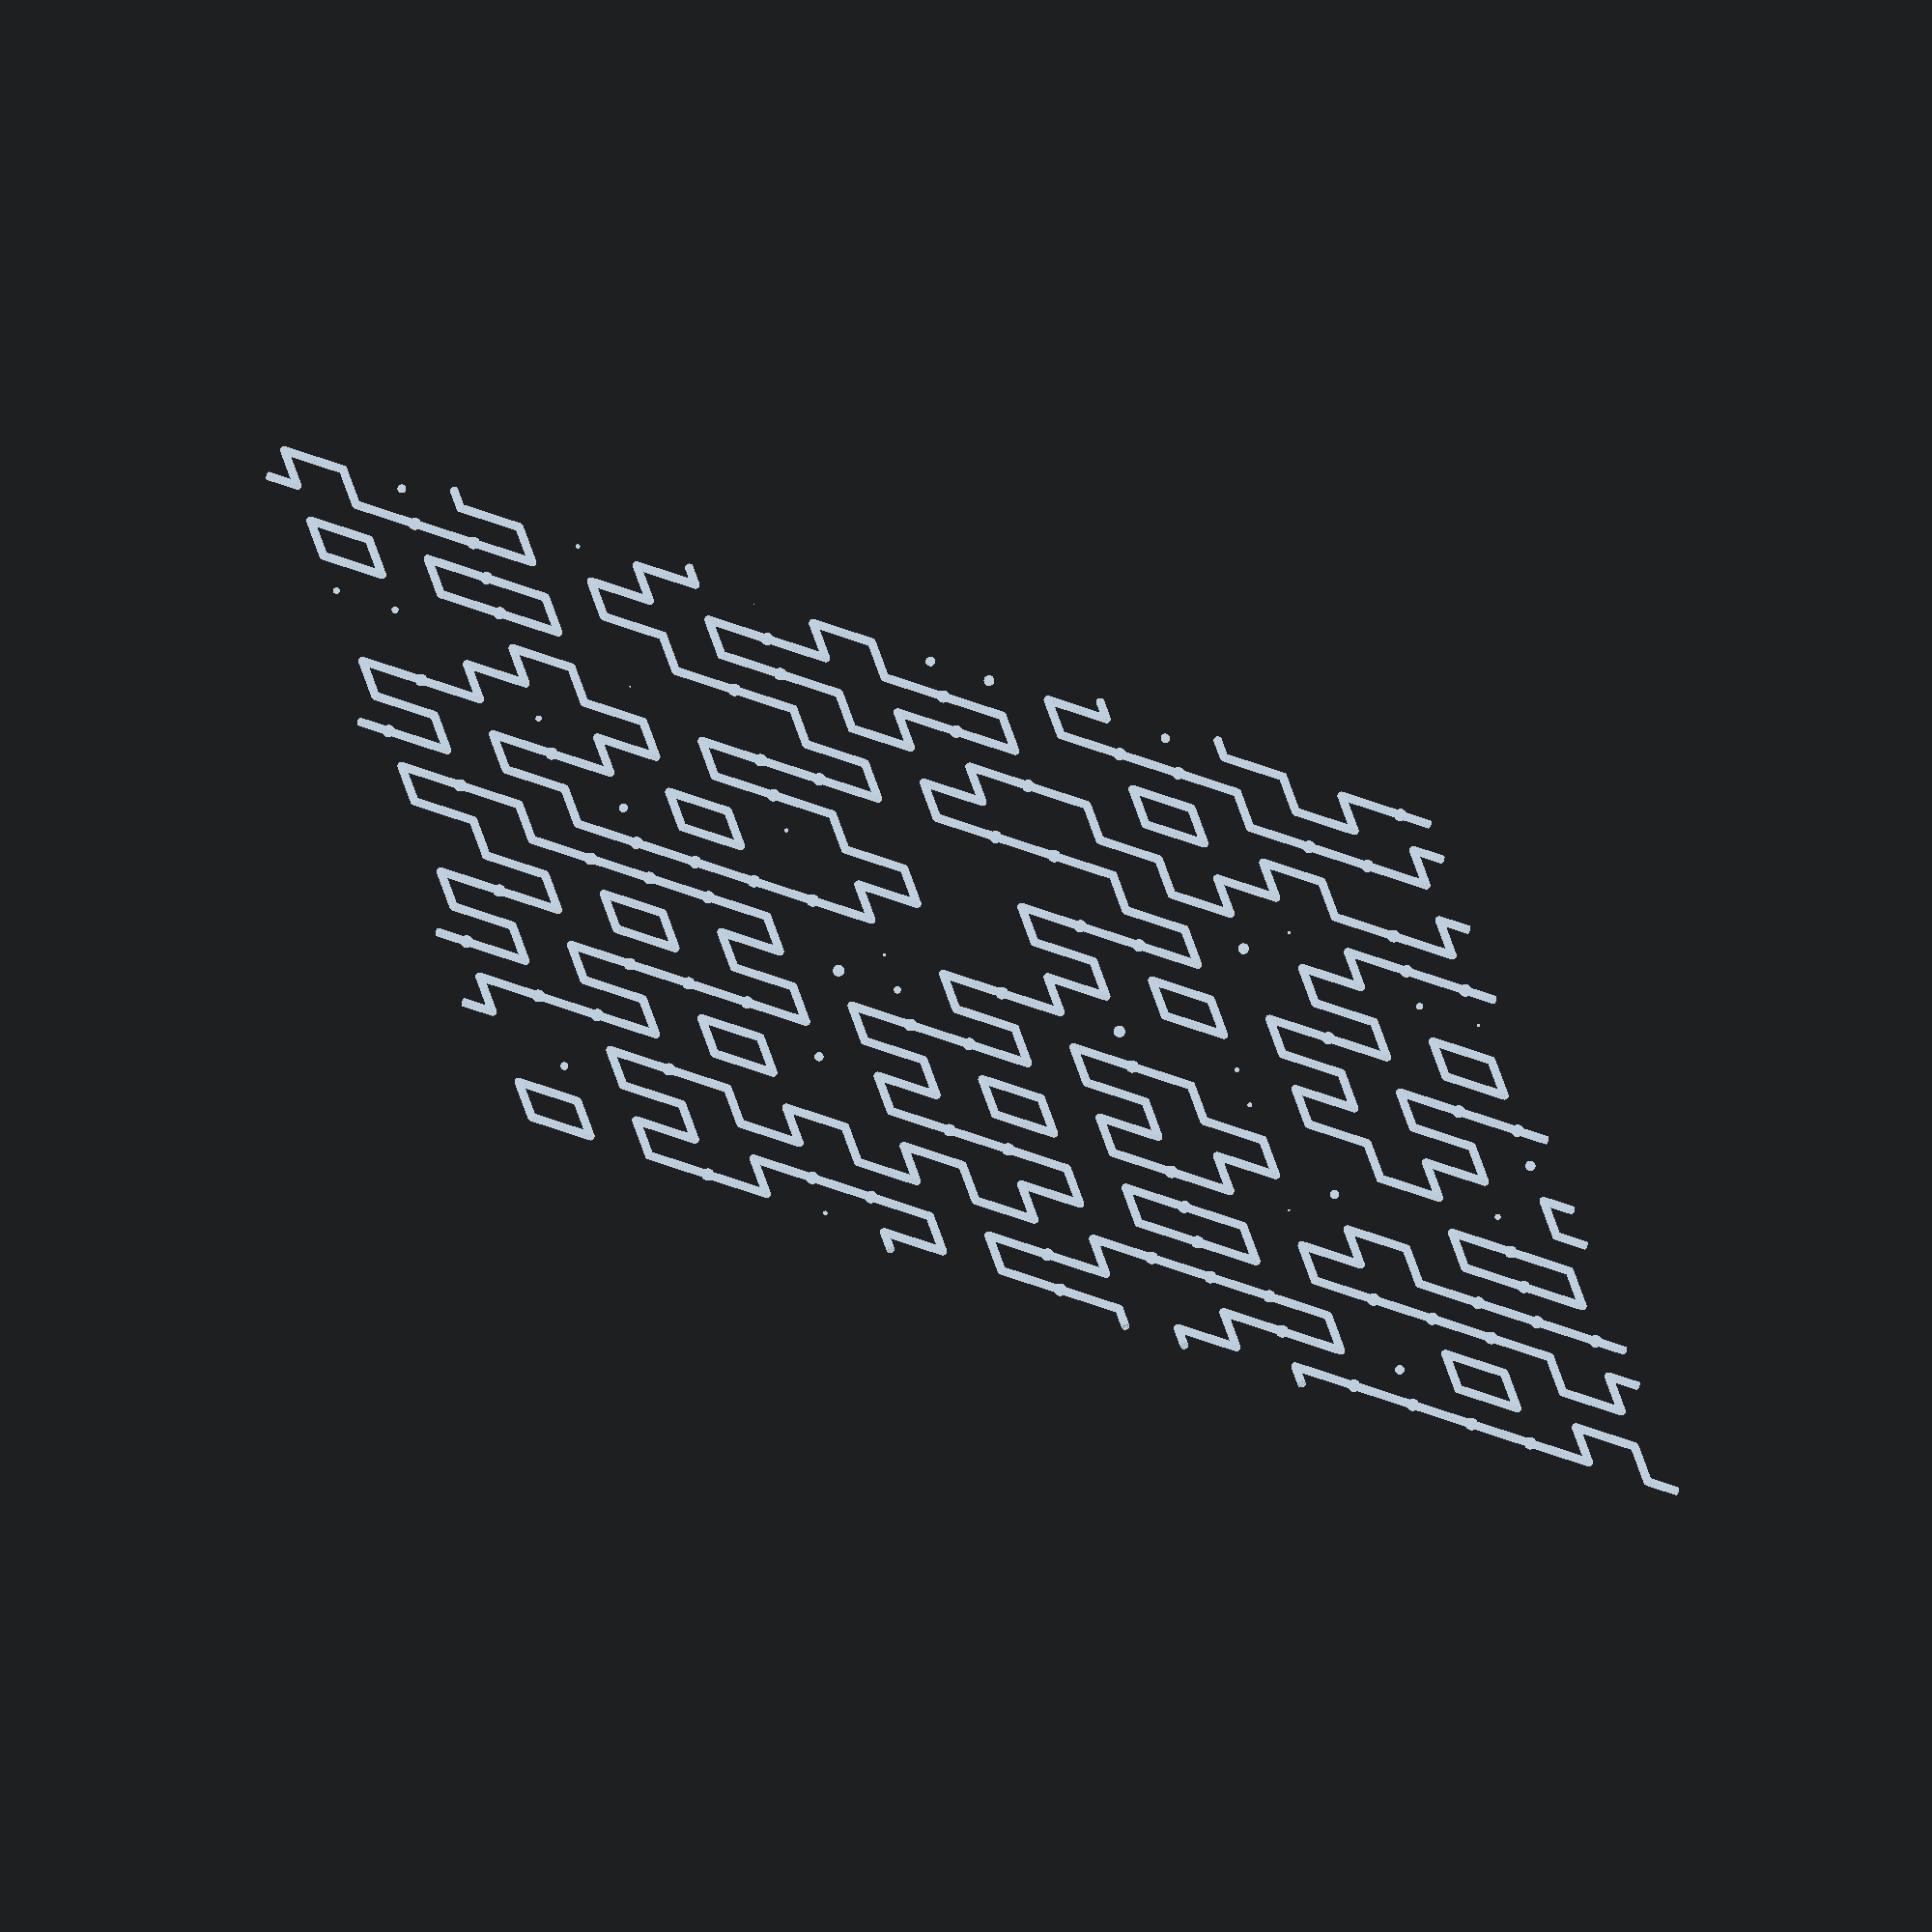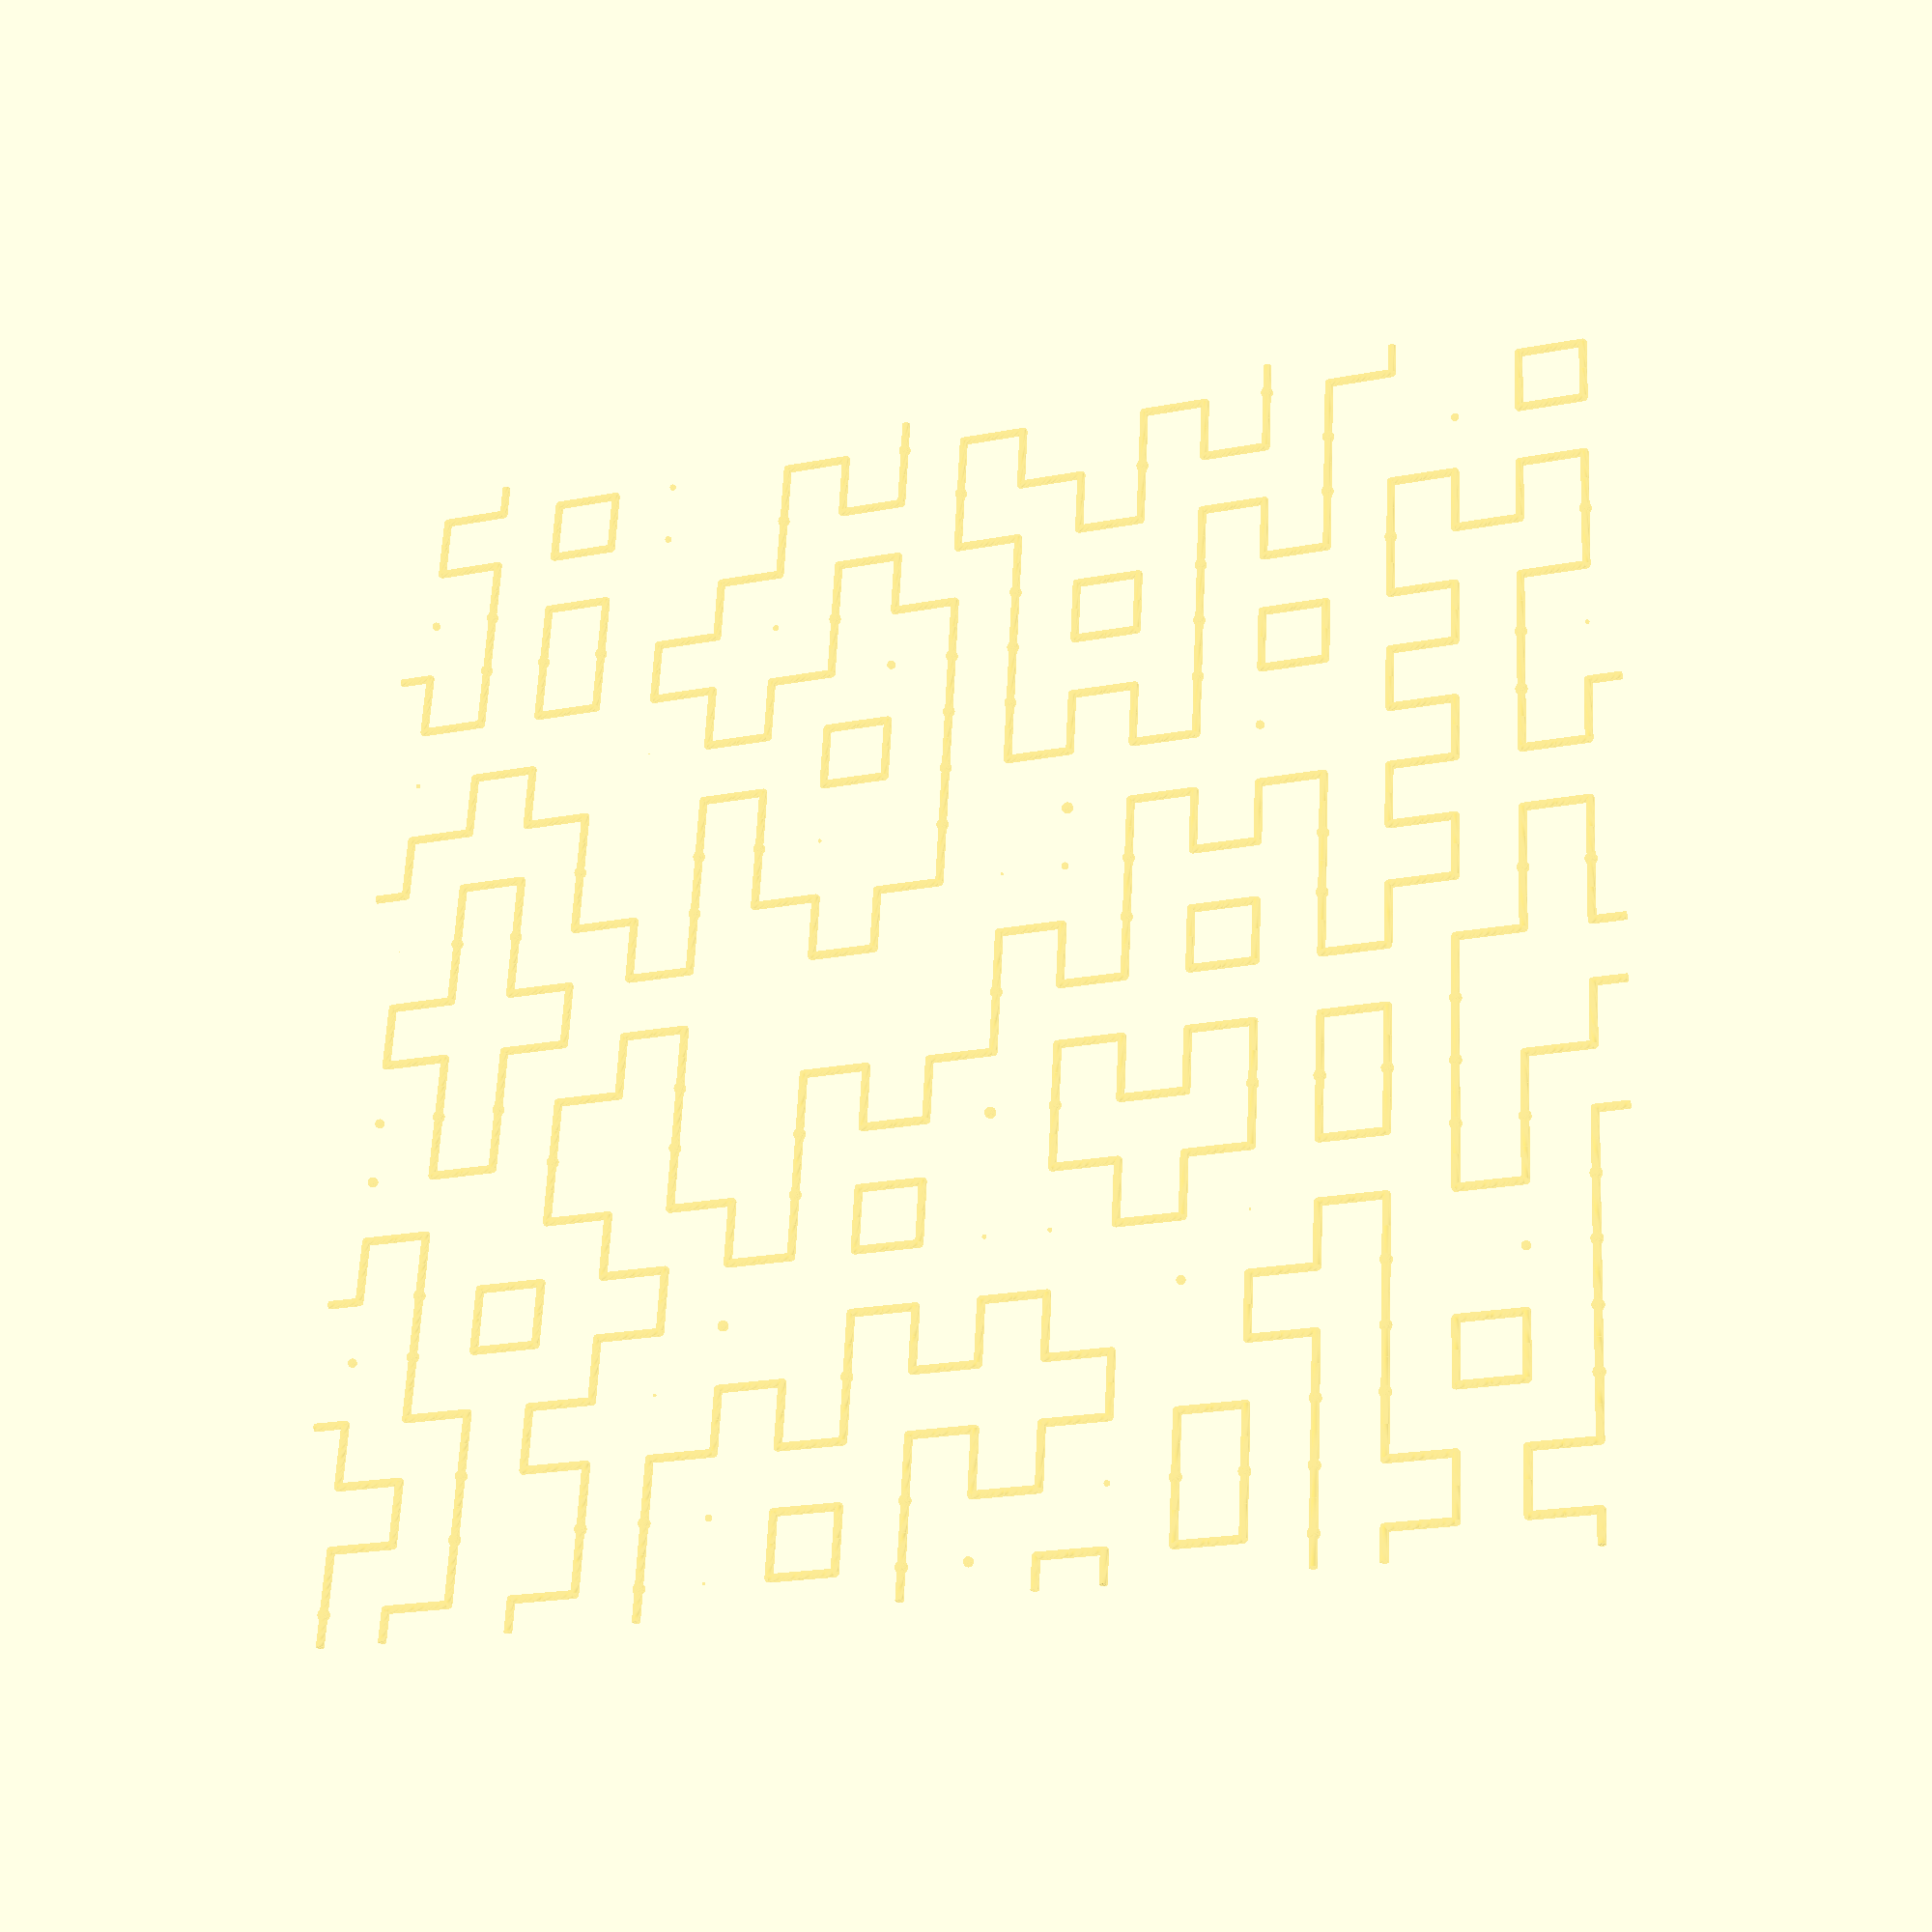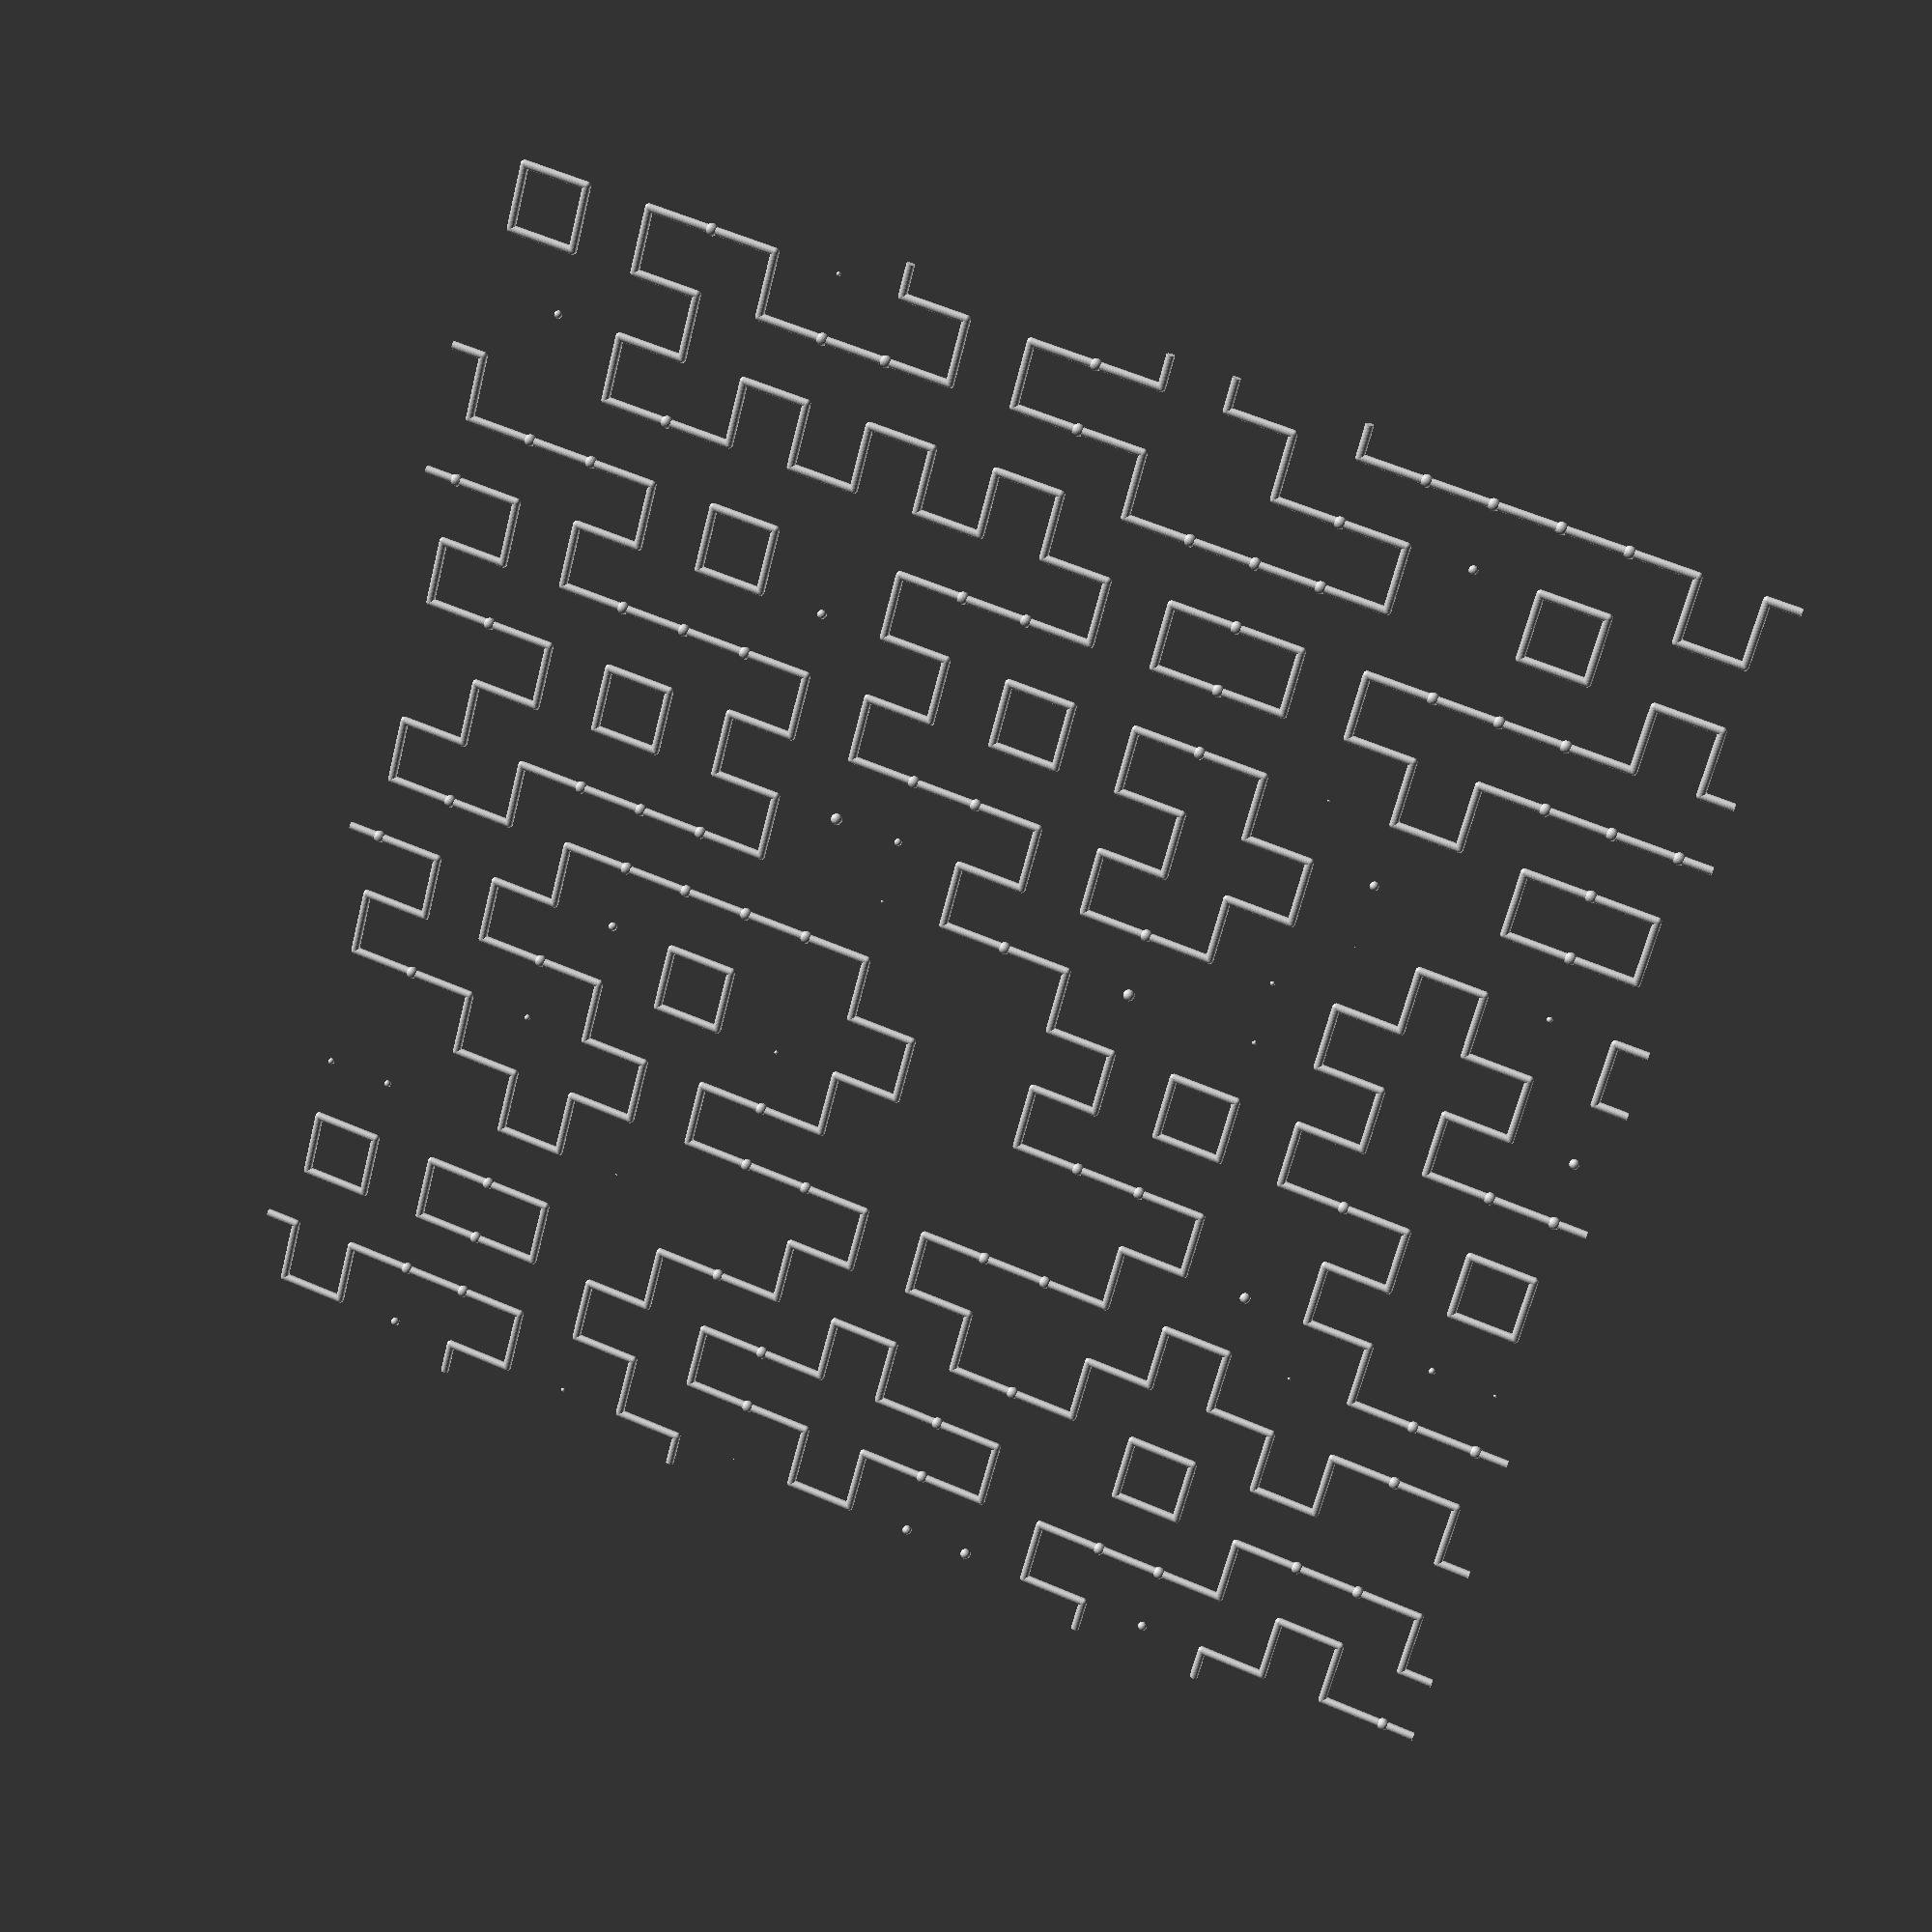
<openscad>
translate ([2560, 2560, ]) {
  rotate ([0,0,-180]) {
    sphere (r=20);
    rotate ([0,90,0]) {
      linear_extrude(height=160.0){
        circle (r=20);
      }
    }
    translate ([0, 160.0, 0]) {
      rotate ([90,0,0]) {
        linear_extrude(height=160.0){
          circle (r=20);
        }
      }
    }
  }
}
translate ([2240, 1920, ]) {
  rotate ([0,0,-90]) {
    sphere (r=30.0);
    translate ([-160.0, 0, 0]) {
      rotate ([0,90,0]) {
        linear_extrude(height=320){
          circle (r=20);
        }
      }
    }
  }
}
translate ([2560, 2240, ]) {
  rotate ([0,0,0]) {
    sphere (r=20);
    rotate ([0,90,0]) {
      linear_extrude(height=160.0){
        circle (r=20);
      }
    }
    translate ([0, 160.0, 0]) {
      rotate ([90,0,0]) {
        linear_extrude(height=160.0){
          circle (r=20);
        }
      }
    }
  }
}
translate ([5120, 1920, ]) {
  rotate ([0,0,-270]) {
    sphere (r=20);
    rotate ([0,90,0]) {
      linear_extrude(height=160.0){
        circle (r=20);
      }
    }
    translate ([0, 160.0, 0]) {
      rotate ([90,0,0]) {
        linear_extrude(height=160.0){
          circle (r=20);
        }
      }
    }
  }
}
translate ([960, 4800, ]) {
  rotate ([0,0,-270]) {
    sphere (r=20);
    rotate ([0,90,0]) {
      linear_extrude(height=160.0){
        circle (r=20);
      }
    }
    translate ([0, 160.0, 0]) {
      rotate ([90,0,0]) {
        linear_extrude(height=160.0){
          circle (r=20);
        }
      }
    }
  }
}
translate ([2560, 3520, ]) {
  rotate ([0,0,-90]) {
    sphere (r=20);
    rotate ([0,90,0]) {
      linear_extrude(height=160.0){
        circle (r=20);
      }
    }
    translate ([0, 160.0, 0]) {
      rotate ([90,0,0]) {
        linear_extrude(height=160.0){
          circle (r=20);
        }
      }
    }
  }
}
translate ([5120, 6080, ]) {
  rotate ([0,0,-270]) {
    sphere (r=20);
    rotate ([0,90,0]) {
      linear_extrude(height=160.0){
        circle (r=20);
      }
    }
    translate ([0, 160.0, 0]) {
      rotate ([90,0,0]) {
        linear_extrude(height=160.0){
          circle (r=20);
        }
      }
    }
  }
}
translate ([2880, 2560, ]) {
  rotate ([0,0,-90]) {
    sphere (r=20);
    rotate ([0,90,0]) {
      linear_extrude(height=160.0){
        circle (r=20);
      }
    }
    translate ([0, 160.0, 0]) {
      rotate ([90,0,0]) {
        linear_extrude(height=160.0){
          circle (r=20);
        }
      }
    }
  }
}
translate ([2240, 320, ]) {
  rotate ([0,0,-90]) {
    sphere (r=20);
    rotate ([0,90,0]) {
      linear_extrude(height=160.0){
        circle (r=20);
      }
    }
    translate ([0, 160.0, 0]) {
      rotate ([90,0,0]) {
        linear_extrude(height=160.0){
          circle (r=20);
        }
      }
    }
  }
}
translate ([3200, 4480, ]) {
  rotate ([0,0,-90]) {
    sphere (r=30.0);
    translate ([-160.0, 0, 0]) {
      rotate ([0,90,0]) {
        linear_extrude(height=320){
          circle (r=20);
        }
      }
    }
  }
}
translate ([1600, 6080, ]) {
}
translate ([3840, 3840, ]) {
  rotate ([0,0,-90]) {
    sphere (r=20);
    rotate ([0,90,0]) {
      linear_extrude(height=160.0){
        circle (r=20);
      }
    }
    translate ([0, 160.0, 0]) {
      rotate ([90,0,0]) {
        linear_extrude(height=160.0){
          circle (r=20);
        }
      }
    }
  }
}
translate ([2560, 2880, ]) {
}
translate ([2240, 3840, ]) {
  sphere (r=9.933661500163197);
}
translate ([640, 5760, ]) {
  rotate ([0,0,0]) {
    sphere (r=20);
    rotate ([0,90,0]) {
      linear_extrude(height=160.0){
        circle (r=20);
      }
    }
    translate ([0, 160.0, 0]) {
      rotate ([90,0,0]) {
        linear_extrude(height=160.0){
          circle (r=20);
        }
      }
    }
  }
}
translate ([2560, 5760, ]) {
  rotate ([0,0,-270]) {
    sphere (r=20);
    rotate ([0,90,0]) {
      linear_extrude(height=160.0){
        circle (r=20);
      }
    }
    translate ([0, 160.0, 0]) {
      rotate ([90,0,0]) {
        linear_extrude(height=160.0){
          circle (r=20);
        }
      }
    }
  }
}
translate ([3840, 5760, ]) {
  rotate ([0,0,-90]) {
    sphere (r=30.0);
    translate ([-160.0, 0, 0]) {
      rotate ([0,90,0]) {
        linear_extrude(height=320){
          circle (r=20);
        }
      }
    }
  }
}
translate ([3840, 1920, ]) {
  rotate ([0,0,-180]) {
    sphere (r=20);
    rotate ([0,90,0]) {
      linear_extrude(height=160.0){
        circle (r=20);
      }
    }
    translate ([0, 160.0, 0]) {
      rotate ([90,0,0]) {
        linear_extrude(height=160.0){
          circle (r=20);
        }
      }
    }
  }
}
translate ([4800, 1280, ]) {
  rotate ([0,0,-270]) {
    sphere (r=20);
    rotate ([0,90,0]) {
      linear_extrude(height=160.0){
        circle (r=20);
      }
    }
    translate ([0, 160.0, 0]) {
      rotate ([90,0,0]) {
        linear_extrude(height=160.0){
          circle (r=20);
        }
      }
    }
  }
}
translate ([4160, 960, ]) {
}
translate ([3200, 1600, ]) {
  sphere (r=11.091166219749123);
}
translate ([4160, 4800, ]) {
  rotate ([0,0,-90]) {
    sphere (r=30.0);
    translate ([-160.0, 0, 0]) {
      rotate ([0,90,0]) {
        linear_extrude(height=320){
          circle (r=20);
        }
      }
    }
  }
}
translate ([4800, 3520, ]) {
  rotate ([0,0,-90]) {
    sphere (r=30.0);
    translate ([-160.0, 0, 0]) {
      rotate ([0,90,0]) {
        linear_extrude(height=320){
          circle (r=20);
        }
      }
    }
  }
}
translate ([3520, 2880, ]) {
  rotate ([0,0,0]) {
    sphere (r=20);
    rotate ([0,90,0]) {
      linear_extrude(height=160.0){
        circle (r=20);
      }
    }
    translate ([0, 160.0, 0]) {
      rotate ([90,0,0]) {
        linear_extrude(height=160.0){
          circle (r=20);
        }
      }
    }
  }
}
translate ([3520, 640, ]) {
  rotate ([0,0,-90]) {
    sphere (r=20);
    rotate ([0,90,0]) {
      linear_extrude(height=160.0){
        circle (r=20);
      }
    }
    translate ([0, 160.0, 0]) {
      rotate ([90,0,0]) {
        linear_extrude(height=160.0){
          circle (r=20);
        }
      }
    }
  }
}
translate ([1280, 960, ]) {
  rotate ([0,0,-270]) {
    sphere (r=20);
    rotate ([0,90,0]) {
      linear_extrude(height=160.0){
        circle (r=20);
      }
    }
    translate ([0, 160.0, 0]) {
      rotate ([90,0,0]) {
        linear_extrude(height=160.0){
          circle (r=20);
        }
      }
    }
  }
}
translate ([2240, 3520, ]) {
  rotate ([0,0,-180]) {
    sphere (r=20);
    rotate ([0,90,0]) {
      linear_extrude(height=160.0){
        circle (r=20);
      }
    }
    translate ([0, 160.0, 0]) {
      rotate ([90,0,0]) {
        linear_extrude(height=160.0){
          circle (r=20);
        }
      }
    }
  }
}
translate ([5440, 1600, ]) {
  rotate ([0,0,0]) {
    sphere (r=20);
    rotate ([0,90,0]) {
      linear_extrude(height=160.0){
        circle (r=20);
      }
    }
    translate ([0, 160.0, 0]) {
      rotate ([90,0,0]) {
        linear_extrude(height=160.0){
          circle (r=20);
        }
      }
    }
  }
}
translate ([6080, 1920, ]) {
  rotate ([0,0,-90]) {
    sphere (r=20);
    rotate ([0,90,0]) {
      linear_extrude(height=160.0){
        circle (r=20);
      }
    }
    translate ([0, 160.0, 0]) {
      rotate ([90,0,0]) {
        linear_extrude(height=160.0){
          circle (r=20);
        }
      }
    }
  }
}
translate ([640, 640, ]) {
  rotate ([0,0,-90]) {
    sphere (r=30.0);
    translate ([-160.0, 0, 0]) {
      rotate ([0,90,0]) {
        linear_extrude(height=320){
          circle (r=20);
        }
      }
    }
  }
}
translate ([3840, 5440, ]) {
  rotate ([0,0,-270]) {
    sphere (r=20);
    rotate ([0,90,0]) {
      linear_extrude(height=160.0){
        circle (r=20);
      }
    }
    translate ([0, 160.0, 0]) {
      rotate ([90,0,0]) {
        linear_extrude(height=160.0){
          circle (r=20);
        }
      }
    }
  }
}
translate ([2240, 4160, ]) {
  rotate ([0,0,0]) {
    sphere (r=20);
    rotate ([0,90,0]) {
      linear_extrude(height=160.0){
        circle (r=20);
      }
    }
    translate ([0, 160.0, 0]) {
      rotate ([90,0,0]) {
        linear_extrude(height=160.0){
          circle (r=20);
        }
      }
    }
  }
}
translate ([5760, 3840, ]) {
  rotate ([0,0,0]) {
    sphere (r=20);
    rotate ([0,90,0]) {
      linear_extrude(height=160.0){
        circle (r=20);
      }
    }
    translate ([0, 160.0, 0]) {
      rotate ([90,0,0]) {
        linear_extrude(height=160.0){
          circle (r=20);
        }
      }
    }
  }
}
translate ([6080, 5120, ]) {
  rotate ([0,0,-90]) {
    sphere (r=30.0);
    translate ([-160.0, 0, 0]) {
      rotate ([0,90,0]) {
        linear_extrude(height=320){
          circle (r=20);
        }
      }
    }
  }
}
translate ([0, 0, ]) {
  rotate ([0,0,-90]) {
    sphere (r=30.0);
    translate ([-160.0, 0, 0]) {
      rotate ([0,90,0]) {
        linear_extrude(height=320){
          circle (r=20);
        }
      }
    }
  }
}
translate ([2880, 5760, ]) {
  rotate ([0,0,-90]) {
    sphere (r=30.0);
    translate ([-160.0, 0, 0]) {
      rotate ([0,90,0]) {
        linear_extrude(height=320){
          circle (r=20);
        }
      }
    }
  }
}
translate ([960, 2880, ]) {
  rotate ([0,0,-270]) {
    sphere (r=20);
    rotate ([0,90,0]) {
      linear_extrude(height=160.0){
        circle (r=20);
      }
    }
    translate ([0, 160.0, 0]) {
      rotate ([90,0,0]) {
        linear_extrude(height=160.0){
          circle (r=20);
        }
      }
    }
  }
}
translate ([4160, 2560, ]) {
  rotate ([0,0,-90]) {
    sphere (r=20);
    rotate ([0,90,0]) {
      linear_extrude(height=160.0){
        circle (r=20);
      }
    }
    translate ([0, 160.0, 0]) {
      rotate ([90,0,0]) {
        linear_extrude(height=160.0){
          circle (r=20);
        }
      }
    }
  }
}
translate ([1280, 3840, ]) {
}
translate ([2240, 2240, ]) {
  rotate ([0,0,-90]) {
    sphere (r=30.0);
    translate ([-160.0, 0, 0]) {
      rotate ([0,90,0]) {
        linear_extrude(height=320){
          circle (r=20);
        }
      }
    }
  }
}
translate ([5760, 960, ]) {
  rotate ([0,0,-180]) {
    sphere (r=20);
    rotate ([0,90,0]) {
      linear_extrude(height=160.0){
        circle (r=20);
      }
    }
    translate ([0, 160.0, 0]) {
      rotate ([90,0,0]) {
        linear_extrude(height=160.0){
          circle (r=20);
        }
      }
    }
  }
}
translate ([640, 2560, ]) {
  rotate ([0,0,-90]) {
    sphere (r=30.0);
    translate ([-160.0, 0, 0]) {
      rotate ([0,90,0]) {
        linear_extrude(height=320){
          circle (r=20);
        }
      }
    }
  }
}
translate ([960, 6080, ]) {
  rotate ([0,0,-180]) {
    sphere (r=20);
    rotate ([0,90,0]) {
      linear_extrude(height=160.0){
        circle (r=20);
      }
    }
    translate ([0, 160.0, 0]) {
      rotate ([90,0,0]) {
        linear_extrude(height=160.0){
          circle (r=20);
        }
      }
    }
  }
}
translate ([3200, 4800, ]) {
  rotate ([0,0,-90]) {
    sphere (r=30.0);
    translate ([-160.0, 0, 0]) {
      rotate ([0,90,0]) {
        linear_extrude(height=320){
          circle (r=20);
        }
      }
    }
  }
}
translate ([4160, 1920, ]) {
  rotate ([0,0,-90]) {
    sphere (r=20);
    rotate ([0,90,0]) {
      linear_extrude(height=160.0){
        circle (r=20);
      }
    }
    translate ([0, 160.0, 0]) {
      rotate ([90,0,0]) {
        linear_extrude(height=160.0){
          circle (r=20);
        }
      }
    }
  }
}
translate ([4480, 5440, ]) {
  rotate ([0,0,-180]) {
    sphere (r=20);
    rotate ([0,90,0]) {
      linear_extrude(height=160.0){
        circle (r=20);
      }
    }
    translate ([0, 160.0, 0]) {
      rotate ([90,0,0]) {
        linear_extrude(height=160.0){
          circle (r=20);
        }
      }
    }
  }
}
translate ([5440, 640, ]) {
  rotate ([0,0,0]) {
    sphere (r=20);
    rotate ([0,90,0]) {
      linear_extrude(height=160.0){
        circle (r=20);
      }
    }
    translate ([0, 160.0, 0]) {
      rotate ([90,0,0]) {
        linear_extrude(height=160.0){
          circle (r=20);
        }
      }
    }
  }
}
translate ([320, 0, ]) {
  rotate ([0,0,-90]) {
    sphere (r=20);
    rotate ([0,90,0]) {
      linear_extrude(height=160.0){
        circle (r=20);
      }
    }
    translate ([0, 160.0, 0]) {
      rotate ([90,0,0]) {
        linear_extrude(height=160.0){
          circle (r=20);
        }
      }
    }
  }
}
translate ([6080, 2880, ]) {
  rotate ([0,0,0]) {
    sphere (r=20);
    rotate ([0,90,0]) {
      linear_extrude(height=160.0){
        circle (r=20);
      }
    }
    translate ([0, 160.0, 0]) {
      rotate ([90,0,0]) {
        linear_extrude(height=160.0){
          circle (r=20);
        }
      }
    }
  }
}
translate ([2560, 1280, ]) {
  rotate ([0,0,-90]) {
    sphere (r=20);
    rotate ([0,90,0]) {
      linear_extrude(height=160.0){
        circle (r=20);
      }
    }
    translate ([0, 160.0, 0]) {
      rotate ([90,0,0]) {
        linear_extrude(height=160.0){
          circle (r=20);
        }
      }
    }
  }
}
translate ([5440, 1920, ]) {
  rotate ([0,0,-90]) {
    sphere (r=30.0);
    translate ([-160.0, 0, 0]) {
      rotate ([0,90,0]) {
        linear_extrude(height=320){
          circle (r=20);
        }
      }
    }
  }
}
translate ([640, 960, ]) {
  rotate ([0,0,-180]) {
    sphere (r=20);
    rotate ([0,90,0]) {
      linear_extrude(height=160.0){
        circle (r=20);
      }
    }
    translate ([0, 160.0, 0]) {
      rotate ([90,0,0]) {
        linear_extrude(height=160.0){
          circle (r=20);
        }
      }
    }
  }
}
translate ([5760, 2240, ]) {
  rotate ([0,0,-90]) {
    sphere (r=20);
    rotate ([0,90,0]) {
      linear_extrude(height=160.0){
        circle (r=20);
      }
    }
    translate ([0, 160.0, 0]) {
      rotate ([90,0,0]) {
        linear_extrude(height=160.0){
          circle (r=20);
        }
      }
    }
  }
}
translate ([640, 1600, ]) {
  rotate ([0,0,-90]) {
    sphere (r=20);
    rotate ([0,90,0]) {
      linear_extrude(height=160.0){
        circle (r=20);
      }
    }
    translate ([0, 160.0, 0]) {
      rotate ([90,0,0]) {
        linear_extrude(height=160.0){
          circle (r=20);
        }
      }
    }
  }
}
translate ([2240, 640, ]) {
  rotate ([0,0,0]) {
    sphere (r=20);
    rotate ([0,90,0]) {
      linear_extrude(height=160.0){
        circle (r=20);
      }
    }
    translate ([0, 160.0, 0]) {
      rotate ([90,0,0]) {
        linear_extrude(height=160.0){
          circle (r=20);
        }
      }
    }
  }
}
translate ([5120, 1600, ]) {
  rotate ([0,0,-180]) {
    sphere (r=20);
    rotate ([0,90,0]) {
      linear_extrude(height=160.0){
        circle (r=20);
      }
    }
    translate ([0, 160.0, 0]) {
      rotate ([90,0,0]) {
        linear_extrude(height=160.0){
          circle (r=20);
        }
      }
    }
  }
}
translate ([4800, 5120, ]) {
  rotate ([0,0,-270]) {
    sphere (r=20);
    rotate ([0,90,0]) {
      linear_extrude(height=160.0){
        circle (r=20);
      }
    }
    translate ([0, 160.0, 0]) {
      rotate ([90,0,0]) {
        linear_extrude(height=160.0){
          circle (r=20);
        }
      }
    }
  }
}
translate ([3200, 4160, ]) {
  rotate ([0,0,0]) {
    sphere (r=20);
    rotate ([0,90,0]) {
      linear_extrude(height=160.0){
        circle (r=20);
      }
    }
    translate ([0, 160.0, 0]) {
      rotate ([90,0,0]) {
        linear_extrude(height=160.0){
          circle (r=20);
        }
      }
    }
  }
}
translate ([4800, 5440, ]) {
  rotate ([0,0,-90]) {
    sphere (r=30.0);
    translate ([-160.0, 0, 0]) {
      rotate ([0,90,0]) {
        linear_extrude(height=320){
          circle (r=20);
        }
      }
    }
  }
}
translate ([5760, 0, ]) {
  rotate ([0,0,0]) {
    sphere (r=20);
    rotate ([0,90,0]) {
      linear_extrude(height=160.0){
        circle (r=20);
      }
    }
    translate ([0, 160.0, 0]) {
      rotate ([90,0,0]) {
        linear_extrude(height=160.0){
          circle (r=20);
        }
      }
    }
  }
}
translate ([4800, 6080, ]) {
  rotate ([0,0,-90]) {
    sphere (r=20);
    rotate ([0,90,0]) {
      linear_extrude(height=160.0){
        circle (r=20);
      }
    }
    translate ([0, 160.0, 0]) {
      rotate ([90,0,0]) {
        linear_extrude(height=160.0){
          circle (r=20);
        }
      }
    }
  }
}
translate ([1920, 2240, ]) {
}
translate ([4800, 0, ]) {
  rotate ([0,0,-90]) {
    sphere (r=30.0);
    translate ([-160.0, 0, 0]) {
      rotate ([0,90,0]) {
        linear_extrude(height=320){
          circle (r=20);
        }
      }
    }
  }
}
translate ([3840, 4160, ]) {
  rotate ([0,0,0]) {
    sphere (r=20);
    rotate ([0,90,0]) {
      linear_extrude(height=160.0){
        circle (r=20);
      }
    }
    translate ([0, 160.0, 0]) {
      rotate ([90,0,0]) {
        linear_extrude(height=160.0){
          circle (r=20);
        }
      }
    }
  }
}
translate ([4800, 3840, ]) {
  rotate ([0,0,-180]) {
    sphere (r=20);
    rotate ([0,90,0]) {
      linear_extrude(height=160.0){
        circle (r=20);
      }
    }
    translate ([0, 160.0, 0]) {
      rotate ([90,0,0]) {
        linear_extrude(height=160.0){
          circle (r=20);
        }
      }
    }
  }
}
translate ([3840, 4480, ]) {
  rotate ([0,0,-180]) {
    sphere (r=20);
    rotate ([0,90,0]) {
      linear_extrude(height=160.0){
        circle (r=20);
      }
    }
    translate ([0, 160.0, 0]) {
      rotate ([90,0,0]) {
        linear_extrude(height=160.0){
          circle (r=20);
        }
      }
    }
  }
}
translate ([2240, 1280, ]) {
}
translate ([2560, 960, ]) {
  rotate ([0,0,-90]) {
    sphere (r=30.0);
    translate ([-160.0, 0, 0]) {
      rotate ([0,90,0]) {
        linear_extrude(height=320){
          circle (r=20);
        }
      }
    }
  }
}
translate ([2880, 4800, ]) {
  rotate ([0,0,-90]) {
    sphere (r=30.0);
    translate ([-160.0, 0, 0]) {
      rotate ([0,90,0]) {
        linear_extrude(height=320){
          circle (r=20);
        }
      }
    }
  }
}
translate ([0, 1920, ]) {
  rotate ([0,0,-90]) {
    sphere (r=20);
    rotate ([0,90,0]) {
      linear_extrude(height=160.0){
        circle (r=20);
      }
    }
    translate ([0, 160.0, 0]) {
      rotate ([90,0,0]) {
        linear_extrude(height=160.0){
          circle (r=20);
        }
      }
    }
  }
}
translate ([960, 960, ]) {
  rotate ([0,0,-90]) {
    sphere (r=20);
    rotate ([0,90,0]) {
      linear_extrude(height=160.0){
        circle (r=20);
      }
    }
    translate ([0, 160.0, 0]) {
      rotate ([90,0,0]) {
        linear_extrude(height=160.0){
          circle (r=20);
        }
      }
    }
  }
}
translate ([1920, 6080, ]) {
  rotate ([0,0,-90]) {
    sphere (r=20);
    rotate ([0,90,0]) {
      linear_extrude(height=160.0){
        circle (r=20);
      }
    }
    translate ([0, 160.0, 0]) {
      rotate ([90,0,0]) {
        linear_extrude(height=160.0){
          circle (r=20);
        }
      }
    }
  }
}
translate ([4160, 3840, ]) {
  rotate ([0,0,-180]) {
    sphere (r=20);
    rotate ([0,90,0]) {
      linear_extrude(height=160.0){
        circle (r=20);
      }
    }
    translate ([0, 160.0, 0]) {
      rotate ([90,0,0]) {
        linear_extrude(height=160.0){
          circle (r=20);
        }
      }
    }
  }
}
translate ([3200, 2880, ]) {
  rotate ([0,0,-90]) {
    sphere (r=30.0);
    translate ([-160.0, 0, 0]) {
      rotate ([0,90,0]) {
        linear_extrude(height=320){
          circle (r=20);
        }
      }
    }
  }
}
translate ([1600, 1280, ]) {
  rotate ([0,0,-270]) {
    sphere (r=20);
    rotate ([0,90,0]) {
      linear_extrude(height=160.0){
        circle (r=20);
      }
    }
    translate ([0, 160.0, 0]) {
      rotate ([90,0,0]) {
        linear_extrude(height=160.0){
          circle (r=20);
        }
      }
    }
  }
}
translate ([0, 6080, ]) {
  rotate ([0,0,-90]) {
    sphere (r=20);
    rotate ([0,90,0]) {
      linear_extrude(height=160.0){
        circle (r=20);
      }
    }
    translate ([0, 160.0, 0]) {
      rotate ([90,0,0]) {
        linear_extrude(height=160.0){
          circle (r=20);
        }
      }
    }
  }
}
translate ([960, 5120, ]) {
  rotate ([0,0,-90]) {
    sphere (r=30.0);
    translate ([-160.0, 0, 0]) {
      rotate ([0,90,0]) {
        linear_extrude(height=320){
          circle (r=20);
        }
      }
    }
  }
}
translate ([4800, 960, ]) {
  rotate ([0,0,-180]) {
    sphere (r=20);
    rotate ([0,90,0]) {
      linear_extrude(height=160.0){
        circle (r=20);
      }
    }
    translate ([0, 160.0, 0]) {
      rotate ([90,0,0]) {
        linear_extrude(height=160.0){
          circle (r=20);
        }
      }
    }
  }
}
translate ([3200, 2560, ]) {
  rotate ([0,0,-270]) {
    sphere (r=20);
    rotate ([0,90,0]) {
      linear_extrude(height=160.0){
        circle (r=20);
      }
    }
    translate ([0, 160.0, 0]) {
      rotate ([90,0,0]) {
        linear_extrude(height=160.0){
          circle (r=20);
        }
      }
    }
  }
}
translate ([1600, 3200, ]) {
  rotate ([0,0,-270]) {
    sphere (r=20);
    rotate ([0,90,0]) {
      linear_extrude(height=160.0){
        circle (r=20);
      }
    }
    translate ([0, 160.0, 0]) {
      rotate ([90,0,0]) {
        linear_extrude(height=160.0){
          circle (r=20);
        }
      }
    }
  }
}
translate ([5760, 640, ]) {
  rotate ([0,0,-270]) {
    sphere (r=20);
    rotate ([0,90,0]) {
      linear_extrude(height=160.0){
        circle (r=20);
      }
    }
    translate ([0, 160.0, 0]) {
      rotate ([90,0,0]) {
        linear_extrude(height=160.0){
          circle (r=20);
        }
      }
    }
  }
}
translate ([320, 320, ]) {
  rotate ([0,0,-270]) {
    sphere (r=20);
    rotate ([0,90,0]) {
      linear_extrude(height=160.0){
        circle (r=20);
      }
    }
    translate ([0, 160.0, 0]) {
      rotate ([90,0,0]) {
        linear_extrude(height=160.0){
          circle (r=20);
        }
      }
    }
  }
}
translate ([1920, 960, ]) {
  rotate ([0,0,-90]) {
    sphere (r=20);
    rotate ([0,90,0]) {
      linear_extrude(height=160.0){
        circle (r=20);
      }
    }
    translate ([0, 160.0, 0]) {
      rotate ([90,0,0]) {
        linear_extrude(height=160.0){
          circle (r=20);
        }
      }
    }
  }
}
translate ([2240, 5760, ]) {
  rotate ([0,0,0]) {
    sphere (r=20);
    rotate ([0,90,0]) {
      linear_extrude(height=160.0){
        circle (r=20);
      }
    }
    translate ([0, 160.0, 0]) {
      rotate ([90,0,0]) {
        linear_extrude(height=160.0){
          circle (r=20);
        }
      }
    }
  }
}
translate ([5440, 5120, ]) {
  rotate ([0,0,0]) {
    sphere (r=20);
    rotate ([0,90,0]) {
      linear_extrude(height=160.0){
        circle (r=20);
      }
    }
    translate ([0, 160.0, 0]) {
      rotate ([90,0,0]) {
        linear_extrude(height=160.0){
          circle (r=20);
        }
      }
    }
  }
}
translate ([0, 1600, ]) {
  rotate ([0,0,-270]) {
    sphere (r=20);
    rotate ([0,90,0]) {
      linear_extrude(height=160.0){
        circle (r=20);
      }
    }
    translate ([0, 160.0, 0]) {
      rotate ([90,0,0]) {
        linear_extrude(height=160.0){
          circle (r=20);
        }
      }
    }
  }
}
translate ([4480, 1920, ]) {
  rotate ([0,0,-270]) {
    sphere (r=20);
    rotate ([0,90,0]) {
      linear_extrude(height=160.0){
        circle (r=20);
      }
    }
    translate ([0, 160.0, 0]) {
      rotate ([90,0,0]) {
        linear_extrude(height=160.0){
          circle (r=20);
        }
      }
    }
  }
}
translate ([960, 1280, ]) {
  rotate ([0,0,-270]) {
    sphere (r=20);
    rotate ([0,90,0]) {
      linear_extrude(height=160.0){
        circle (r=20);
      }
    }
    translate ([0, 160.0, 0]) {
      rotate ([90,0,0]) {
        linear_extrude(height=160.0){
          circle (r=20);
        }
      }
    }
  }
}
translate ([5440, 5760, ]) {
  sphere (r=19.513359189173915);
}
translate ([640, 6080, ]) {
  rotate ([0,0,-90]) {
    sphere (r=20);
    rotate ([0,90,0]) {
      linear_extrude(height=160.0){
        circle (r=20);
      }
    }
    translate ([0, 160.0, 0]) {
      rotate ([90,0,0]) {
        linear_extrude(height=160.0){
          circle (r=20);
        }
      }
    }
  }
}
translate ([3520, 4480, ]) {
  rotate ([0,0,-90]) {
    sphere (r=20);
    rotate ([0,90,0]) {
      linear_extrude(height=160.0){
        circle (r=20);
      }
    }
    translate ([0, 160.0, 0]) {
      rotate ([90,0,0]) {
        linear_extrude(height=160.0){
          circle (r=20);
        }
      }
    }
  }
}
translate ([3520, 0, ]) {
  rotate ([0,0,-90]) {
    sphere (r=20);
    rotate ([0,90,0]) {
      linear_extrude(height=160.0){
        circle (r=20);
      }
    }
    translate ([0, 160.0, 0]) {
      rotate ([90,0,0]) {
        linear_extrude(height=160.0){
          circle (r=20);
        }
      }
    }
  }
}
translate ([5440, 0, ]) {
  rotate ([0,0,-270]) {
    sphere (r=20);
    rotate ([0,90,0]) {
      linear_extrude(height=160.0){
        circle (r=20);
      }
    }
    translate ([0, 160.0, 0]) {
      rotate ([90,0,0]) {
        linear_extrude(height=160.0){
          circle (r=20);
        }
      }
    }
  }
}
translate ([3840, 2560, ]) {
  rotate ([0,0,-180]) {
    sphere (r=20);
    rotate ([0,90,0]) {
      linear_extrude(height=160.0){
        circle (r=20);
      }
    }
    translate ([0, 160.0, 0]) {
      rotate ([90,0,0]) {
        linear_extrude(height=160.0){
          circle (r=20);
        }
      }
    }
  }
}
translate ([320, 3840, ]) {
  rotate ([0,0,-90]) {
    sphere (r=20);
    rotate ([0,90,0]) {
      linear_extrude(height=160.0){
        circle (r=20);
      }
    }
    translate ([0, 160.0, 0]) {
      rotate ([90,0,0]) {
        linear_extrude(height=160.0){
          circle (r=20);
        }
      }
    }
  }
}
translate ([2880, 6080, ]) {
  rotate ([0,0,-90]) {
    sphere (r=20);
    rotate ([0,90,0]) {
      linear_extrude(height=160.0){
        circle (r=20);
      }
    }
    translate ([0, 160.0, 0]) {
      rotate ([90,0,0]) {
        linear_extrude(height=160.0){
          circle (r=20);
        }
      }
    }
  }
}
translate ([3840, 1600, ]) {
  rotate ([0,0,0]) {
    sphere (r=20);
    rotate ([0,90,0]) {
      linear_extrude(height=160.0){
        circle (r=20);
      }
    }
    translate ([0, 160.0, 0]) {
      rotate ([90,0,0]) {
        linear_extrude(height=160.0){
          circle (r=20);
        }
      }
    }
  }
}
translate ([2240, 960, ]) {
  rotate ([0,0,-180]) {
    sphere (r=20);
    rotate ([0,90,0]) {
      linear_extrude(height=160.0){
        circle (r=20);
      }
    }
    translate ([0, 160.0, 0]) {
      rotate ([90,0,0]) {
        linear_extrude(height=160.0){
          circle (r=20);
        }
      }
    }
  }
}
translate ([6080, 3840, ]) {
  rotate ([0,0,-270]) {
    sphere (r=20);
    rotate ([0,90,0]) {
      linear_extrude(height=160.0){
        circle (r=20);
      }
    }
    translate ([0, 160.0, 0]) {
      rotate ([90,0,0]) {
        linear_extrude(height=160.0){
          circle (r=20);
        }
      }
    }
  }
}
translate ([2560, 1920, ]) {
  rotate ([0,0,-90]) {
    sphere (r=20);
    rotate ([0,90,0]) {
      linear_extrude(height=160.0){
        circle (r=20);
      }
    }
    translate ([0, 160.0, 0]) {
      rotate ([90,0,0]) {
        linear_extrude(height=160.0){
          circle (r=20);
        }
      }
    }
  }
}
translate ([3840, 640, ]) {
  rotate ([0,0,-270]) {
    sphere (r=20);
    rotate ([0,90,0]) {
      linear_extrude(height=160.0){
        circle (r=20);
      }
    }
    translate ([0, 160.0, 0]) {
      rotate ([90,0,0]) {
        linear_extrude(height=160.0){
          circle (r=20);
        }
      }
    }
  }
}
translate ([5120, 2240, ]) {
  rotate ([0,0,-90]) {
    sphere (r=30.0);
    translate ([-160.0, 0, 0]) {
      rotate ([0,90,0]) {
        linear_extrude(height=320){
          circle (r=20);
        }
      }
    }
  }
}
translate ([5440, 3840, ]) {
  rotate ([0,0,-270]) {
    sphere (r=20);
    rotate ([0,90,0]) {
      linear_extrude(height=160.0){
        circle (r=20);
      }
    }
    translate ([0, 160.0, 0]) {
      rotate ([90,0,0]) {
        linear_extrude(height=160.0){
          circle (r=20);
        }
      }
    }
  }
}
translate ([320, 4800, ]) {
  rotate ([0,0,-270]) {
    sphere (r=20);
    rotate ([0,90,0]) {
      linear_extrude(height=160.0){
        circle (r=20);
      }
    }
    translate ([0, 160.0, 0]) {
      rotate ([90,0,0]) {
        linear_extrude(height=160.0){
          circle (r=20);
        }
      }
    }
  }
}
translate ([4800, 2880, ]) {
  rotate ([0,0,0]) {
    sphere (r=20);
    rotate ([0,90,0]) {
      linear_extrude(height=160.0){
        circle (r=20);
      }
    }
    translate ([0, 160.0, 0]) {
      rotate ([90,0,0]) {
        linear_extrude(height=160.0){
          circle (r=20);
        }
      }
    }
  }
}
translate ([5440, 320, ]) {
  rotate ([0,0,-180]) {
    sphere (r=20);
    rotate ([0,90,0]) {
      linear_extrude(height=160.0){
        circle (r=20);
      }
    }
    translate ([0, 160.0, 0]) {
      rotate ([90,0,0]) {
        linear_extrude(height=160.0){
          circle (r=20);
        }
      }
    }
  }
}
translate ([1280, 640, ]) {
  rotate ([0,0,-180]) {
    sphere (r=20);
    rotate ([0,90,0]) {
      linear_extrude(height=160.0){
        circle (r=20);
      }
    }
    translate ([0, 160.0, 0]) {
      rotate ([90,0,0]) {
        linear_extrude(height=160.0){
          circle (r=20);
        }
      }
    }
  }
}
translate ([4480, 4160, ]) {
  sphere (r=21.994021841181837);
}
translate ([0, 5760, ]) {
  rotate ([0,0,0]) {
    sphere (r=20);
    rotate ([0,90,0]) {
      linear_extrude(height=160.0){
        circle (r=20);
      }
    }
    translate ([0, 160.0, 0]) {
      rotate ([90,0,0]) {
        linear_extrude(height=160.0){
          circle (r=20);
        }
      }
    }
  }
}
translate ([5760, 6080, ]) {
  rotate ([0,0,-90]) {
    sphere (r=20);
    rotate ([0,90,0]) {
      linear_extrude(height=160.0){
        circle (r=20);
      }
    }
    translate ([0, 160.0, 0]) {
      rotate ([90,0,0]) {
        linear_extrude(height=160.0){
          circle (r=20);
        }
      }
    }
  }
}
translate ([2240, 2560, ]) {
  rotate ([0,0,-90]) {
    sphere (r=20);
    rotate ([0,90,0]) {
      linear_extrude(height=160.0){
        circle (r=20);
      }
    }
    translate ([0, 160.0, 0]) {
      rotate ([90,0,0]) {
        linear_extrude(height=160.0){
          circle (r=20);
        }
      }
    }
  }
}
translate ([2880, 5120, ]) {
  rotate ([0,0,-180]) {
    sphere (r=20);
    rotate ([0,90,0]) {
      linear_extrude(height=160.0){
        circle (r=20);
      }
    }
    translate ([0, 160.0, 0]) {
      rotate ([90,0,0]) {
        linear_extrude(height=160.0){
          circle (r=20);
        }
      }
    }
  }
}
translate ([960, 3840, ]) {
  rotate ([0,0,-90]) {
    sphere (r=30.0);
    translate ([-160.0, 0, 0]) {
      rotate ([0,90,0]) {
        linear_extrude(height=320){
          circle (r=20);
        }
      }
    }
  }
}
translate ([1280, 4480, ]) {
  sphere (r=4.196063566149515);
}
translate ([4160, 640, ]) {
  rotate ([0,0,-90]) {
    sphere (r=20);
    rotate ([0,90,0]) {
      linear_extrude(height=160.0){
        circle (r=20);
      }
    }
    translate ([0, 160.0, 0]) {
      rotate ([90,0,0]) {
        linear_extrude(height=160.0){
          circle (r=20);
        }
      }
    }
  }
}
translate ([5760, 3200, ]) {
  rotate ([0,0,-90]) {
    sphere (r=30.0);
    translate ([-160.0, 0, 0]) {
      rotate ([0,90,0]) {
        linear_extrude(height=320){
          circle (r=20);
        }
      }
    }
  }
}
translate ([960, 0, ]) {
  rotate ([0,0,-90]) {
    sphere (r=20);
    rotate ([0,90,0]) {
      linear_extrude(height=160.0){
        circle (r=20);
      }
    }
    translate ([0, 160.0, 0]) {
      rotate ([90,0,0]) {
        linear_extrude(height=160.0){
          circle (r=20);
        }
      }
    }
  }
}
translate ([3200, 5440, ]) {
  rotate ([0,0,-180]) {
    sphere (r=20);
    rotate ([0,90,0]) {
      linear_extrude(height=160.0){
        circle (r=20);
      }
    }
    translate ([0, 160.0, 0]) {
      rotate ([90,0,0]) {
        linear_extrude(height=160.0){
          circle (r=20);
        }
      }
    }
  }
}
translate ([5760, 5760, ]) {
  rotate ([0,0,0]) {
    sphere (r=20);
    rotate ([0,90,0]) {
      linear_extrude(height=160.0){
        circle (r=20);
      }
    }
    translate ([0, 160.0, 0]) {
      rotate ([90,0,0]) {
        linear_extrude(height=160.0){
          circle (r=20);
        }
      }
    }
  }
}
translate ([2880, 0, ]) {
  rotate ([0,0,-90]) {
    sphere (r=30.0);
    translate ([-160.0, 0, 0]) {
      rotate ([0,90,0]) {
        linear_extrude(height=320){
          circle (r=20);
        }
      }
    }
  }
}
translate ([1920, 1920, ]) {
  rotate ([0,0,-180]) {
    sphere (r=20);
    rotate ([0,90,0]) {
      linear_extrude(height=160.0){
        circle (r=20);
      }
    }
    translate ([0, 160.0, 0]) {
      rotate ([90,0,0]) {
        linear_extrude(height=160.0){
          circle (r=20);
        }
      }
    }
  }
}
translate ([2880, 1920, ]) {
  rotate ([0,0,-180]) {
    sphere (r=20);
    rotate ([0,90,0]) {
      linear_extrude(height=160.0){
        circle (r=20);
      }
    }
    translate ([0, 160.0, 0]) {
      rotate ([90,0,0]) {
        linear_extrude(height=160.0){
          circle (r=20);
        }
      }
    }
  }
}
translate ([320, 4160, ]) {
  rotate ([0,0,-270]) {
    sphere (r=20);
    rotate ([0,90,0]) {
      linear_extrude(height=160.0){
        circle (r=20);
      }
    }
    translate ([0, 160.0, 0]) {
      rotate ([90,0,0]) {
        linear_extrude(height=160.0){
          circle (r=20);
        }
      }
    }
  }
}
translate ([3840, 320, ]) {
  sphere (r=14.634434460011034);
}
translate ([3520, 4160, ]) {
  rotate ([0,0,-270]) {
    sphere (r=20);
    rotate ([0,90,0]) {
      linear_extrude(height=160.0){
        circle (r=20);
      }
    }
    translate ([0, 160.0, 0]) {
      rotate ([90,0,0]) {
        linear_extrude(height=160.0){
          circle (r=20);
        }
      }
    }
  }
}
translate ([4160, 2880, ]) {
  rotate ([0,0,0]) {
    sphere (r=20);
    rotate ([0,90,0]) {
      linear_extrude(height=160.0){
        circle (r=20);
      }
    }
    translate ([0, 160.0, 0]) {
      rotate ([90,0,0]) {
        linear_extrude(height=160.0){
          circle (r=20);
        }
      }
    }
  }
}
translate ([6080, 3200, ]) {
  rotate ([0,0,-90]) {
    sphere (r=30.0);
    translate ([-160.0, 0, 0]) {
      rotate ([0,90,0]) {
        linear_extrude(height=320){
          circle (r=20);
        }
      }
    }
  }
}
translate ([1920, 4160, ]) {
  rotate ([0,0,-180]) {
    sphere (r=20);
    rotate ([0,90,0]) {
      linear_extrude(height=160.0){
        circle (r=20);
      }
    }
    translate ([0, 160.0, 0]) {
      rotate ([90,0,0]) {
        linear_extrude(height=160.0){
          circle (r=20);
        }
      }
    }
  }
}
translate ([5120, 640, ]) {
  rotate ([0,0,-90]) {
    sphere (r=30.0);
    translate ([-160.0, 0, 0]) {
      rotate ([0,90,0]) {
        linear_extrude(height=320){
          circle (r=20);
        }
      }
    }
  }
}
translate ([320, 2880, ]) {
  rotate ([0,0,-180]) {
    sphere (r=20);
    rotate ([0,90,0]) {
      linear_extrude(height=160.0){
        circle (r=20);
      }
    }
    translate ([0, 160.0, 0]) {
      rotate ([90,0,0]) {
        linear_extrude(height=160.0){
          circle (r=20);
        }
      }
    }
  }
}
translate ([5760, 3520, ]) {
  rotate ([0,0,-90]) {
    sphere (r=20);
    rotate ([0,90,0]) {
      linear_extrude(height=160.0){
        circle (r=20);
      }
    }
    translate ([0, 160.0, 0]) {
      rotate ([90,0,0]) {
        linear_extrude(height=160.0){
          circle (r=20);
        }
      }
    }
  }
}
translate ([0, 4160, ]) {
  rotate ([0,0,-90]) {
    sphere (r=20);
    rotate ([0,90,0]) {
      linear_extrude(height=160.0){
        circle (r=20);
      }
    }
    translate ([0, 160.0, 0]) {
      rotate ([90,0,0]) {
        linear_extrude(height=160.0){
          circle (r=20);
        }
      }
    }
  }
}
translate ([3520, 5760, ]) {
  rotate ([0,0,-180]) {
    sphere (r=20);
    rotate ([0,90,0]) {
      linear_extrude(height=160.0){
        circle (r=20);
      }
    }
    translate ([0, 160.0, 0]) {
      rotate ([90,0,0]) {
        linear_extrude(height=160.0){
          circle (r=20);
        }
      }
    }
  }
}
translate ([2560, 3200, ]) {
  rotate ([0,0,-270]) {
    sphere (r=20);
    rotate ([0,90,0]) {
      linear_extrude(height=160.0){
        circle (r=20);
      }
    }
    translate ([0, 160.0, 0]) {
      rotate ([90,0,0]) {
        linear_extrude(height=160.0){
          circle (r=20);
        }
      }
    }
  }
}
translate ([4480, 6080, ]) {
  rotate ([0,0,-90]) {
    sphere (r=30.0);
    translate ([-160.0, 0, 0]) {
      rotate ([0,90,0]) {
        linear_extrude(height=320){
          circle (r=20);
        }
      }
    }
  }
}
translate ([1600, 960, ]) {
  sphere (r=8.130405499198107);
}
translate ([5760, 1280, ]) {
  sphere (r=22.121990733095608);
}
translate ([5760, 4480, ]) {
  rotate ([0,0,-90]) {
    sphere (r=30.0);
    translate ([-160.0, 0, 0]) {
      rotate ([0,90,0]) {
        linear_extrude(height=320){
          circle (r=20);
        }
      }
    }
  }
}
translate ([2880, 2880, ]) {
}
translate ([3200, 6080, ]) {
  rotate ([0,0,-180]) {
    sphere (r=20);
    rotate ([0,90,0]) {
      linear_extrude(height=160.0){
        circle (r=20);
      }
    }
    translate ([0, 160.0, 0]) {
      rotate ([90,0,0]) {
        linear_extrude(height=160.0){
          circle (r=20);
        }
      }
    }
  }
}
translate ([4160, 2240, ]) {
  rotate ([0,0,-270]) {
    sphere (r=20);
    rotate ([0,90,0]) {
      linear_extrude(height=160.0){
        circle (r=20);
      }
    }
    translate ([0, 160.0, 0]) {
      rotate ([90,0,0]) {
        linear_extrude(height=160.0){
          circle (r=20);
        }
      }
    }
  }
}
translate ([2880, 960, ]) {
  rotate ([0,0,0]) {
    sphere (r=20);
    rotate ([0,90,0]) {
      linear_extrude(height=160.0){
        circle (r=20);
      }
    }
    translate ([0, 160.0, 0]) {
      rotate ([90,0,0]) {
        linear_extrude(height=160.0){
          circle (r=20);
        }
      }
    }
  }
}
translate ([0, 5440, ]) {
  sphere (r=21.0903916136184);
}
translate ([2880, 3840, ]) {
  rotate ([0,0,-90]) {
    sphere (r=30.0);
    translate ([-160.0, 0, 0]) {
      rotate ([0,90,0]) {
        linear_extrude(height=320){
          circle (r=20);
        }
      }
    }
  }
}
translate ([1280, 2240, ]) {
}
translate ([4160, 320, ]) {
  rotate ([0,0,-90]) {
    sphere (r=30.0);
    translate ([-160.0, 0, 0]) {
      rotate ([0,90,0]) {
        linear_extrude(height=320){
          circle (r=20);
        }
      }
    }
  }
}
translate ([1280, 3200, ]) {
  rotate ([0,0,0]) {
    sphere (r=20);
    rotate ([0,90,0]) {
      linear_extrude(height=160.0){
        circle (r=20);
      }
    }
    translate ([0, 160.0, 0]) {
      rotate ([90,0,0]) {
        linear_extrude(height=160.0){
          circle (r=20);
        }
      }
    }
  }
}
translate ([1280, 4800, ]) {
  rotate ([0,0,0]) {
    sphere (r=20);
    rotate ([0,90,0]) {
      linear_extrude(height=160.0){
        circle (r=20);
      }
    }
    translate ([0, 160.0, 0]) {
      rotate ([90,0,0]) {
        linear_extrude(height=160.0){
          circle (r=20);
        }
      }
    }
  }
}
translate ([6080, 2240, ]) {
  rotate ([0,0,-270]) {
    sphere (r=20);
    rotate ([0,90,0]) {
      linear_extrude(height=160.0){
        circle (r=20);
      }
    }
    translate ([0, 160.0, 0]) {
      rotate ([90,0,0]) {
        linear_extrude(height=160.0){
          circle (r=20);
        }
      }
    }
  }
}
translate ([0, 4800, ]) {
  rotate ([0,0,0]) {
    sphere (r=20);
    rotate ([0,90,0]) {
      linear_extrude(height=160.0){
        circle (r=20);
      }
    }
    translate ([0, 160.0, 0]) {
      rotate ([90,0,0]) {
        linear_extrude(height=160.0){
          circle (r=20);
        }
      }
    }
  }
}
translate ([0, 4480, ]) {
  sphere (r=10.702858379833094);
}
translate ([960, 4160, ]) {
  rotate ([0,0,-180]) {
    sphere (r=20);
    rotate ([0,90,0]) {
      linear_extrude(height=160.0){
        circle (r=20);
      }
    }
    translate ([0, 160.0, 0]) {
      rotate ([90,0,0]) {
        linear_extrude(height=160.0){
          circle (r=20);
        }
      }
    }
  }
}
translate ([1280, 2880, ]) {
  rotate ([0,0,-90]) {
    sphere (r=20);
    rotate ([0,90,0]) {
      linear_extrude(height=160.0){
        circle (r=20);
      }
    }
    translate ([0, 160.0, 0]) {
      rotate ([90,0,0]) {
        linear_extrude(height=160.0){
          circle (r=20);
        }
      }
    }
  }
}
translate ([320, 3200, ]) {
  rotate ([0,0,-270]) {
    sphere (r=20);
    rotate ([0,90,0]) {
      linear_extrude(height=160.0){
        circle (r=20);
      }
    }
    translate ([0, 160.0, 0]) {
      rotate ([90,0,0]) {
        linear_extrude(height=160.0){
          circle (r=20);
        }
      }
    }
  }
}
translate ([640, 2880, ]) {
  rotate ([0,0,-90]) {
    sphere (r=20);
    rotate ([0,90,0]) {
      linear_extrude(height=160.0){
        circle (r=20);
      }
    }
    translate ([0, 160.0, 0]) {
      rotate ([90,0,0]) {
        linear_extrude(height=160.0){
          circle (r=20);
        }
      }
    }
  }
}
translate ([5760, 2880, ]) {
  rotate ([0,0,-270]) {
    sphere (r=20);
    rotate ([0,90,0]) {
      linear_extrude(height=160.0){
        circle (r=20);
      }
    }
    translate ([0, 160.0, 0]) {
      rotate ([90,0,0]) {
        linear_extrude(height=160.0){
          circle (r=20);
        }
      }
    }
  }
}
translate ([1920, 1600, ]) {
  rotate ([0,0,0]) {
    sphere (r=20);
    rotate ([0,90,0]) {
      linear_extrude(height=160.0){
        circle (r=20);
      }
    }
    translate ([0, 160.0, 0]) {
      rotate ([90,0,0]) {
        linear_extrude(height=160.0){
          circle (r=20);
        }
      }
    }
  }
}
translate ([3520, 3520, ]) {
  sphere (r=18.16824382619608);
}
translate ([1600, 4160, ]) {
  rotate ([0,0,-90]) {
    sphere (r=20);
    rotate ([0,90,0]) {
      linear_extrude(height=160.0){
        circle (r=20);
      }
    }
    translate ([0, 160.0, 0]) {
      rotate ([90,0,0]) {
        linear_extrude(height=160.0){
          circle (r=20);
        }
      }
    }
  }
}
translate ([4160, 0, ]) {
  rotate ([0,0,0]) {
    sphere (r=20);
    rotate ([0,90,0]) {
      linear_extrude(height=160.0){
        circle (r=20);
      }
    }
    translate ([0, 160.0, 0]) {
      rotate ([90,0,0]) {
        linear_extrude(height=160.0){
          circle (r=20);
        }
      }
    }
  }
}
translate ([2560, 6080, ]) {
  rotate ([0,0,-90]) {
    sphere (r=30.0);
    translate ([-160.0, 0, 0]) {
      rotate ([0,90,0]) {
        linear_extrude(height=320){
          circle (r=20);
        }
      }
    }
  }
}
translate ([960, 5440, ]) {
  rotate ([0,0,-180]) {
    sphere (r=20);
    rotate ([0,90,0]) {
      linear_extrude(height=160.0){
        circle (r=20);
      }
    }
    translate ([0, 160.0, 0]) {
      rotate ([90,0,0]) {
        linear_extrude(height=160.0){
          circle (r=20);
        }
      }
    }
  }
}
translate ([1600, 4480, ]) {
  rotate ([0,0,0]) {
    sphere (r=20);
    rotate ([0,90,0]) {
      linear_extrude(height=160.0){
        circle (r=20);
      }
    }
    translate ([0, 160.0, 0]) {
      rotate ([90,0,0]) {
        linear_extrude(height=160.0){
          circle (r=20);
        }
      }
    }
  }
}
translate ([5120, 4160, ]) {
  rotate ([0,0,0]) {
    sphere (r=20);
    rotate ([0,90,0]) {
      linear_extrude(height=160.0){
        circle (r=20);
      }
    }
    translate ([0, 160.0, 0]) {
      rotate ([90,0,0]) {
        linear_extrude(height=160.0){
          circle (r=20);
        }
      }
    }
  }
}
translate ([6080, 320, ]) {
  rotate ([0,0,-270]) {
    sphere (r=20);
    rotate ([0,90,0]) {
      linear_extrude(height=160.0){
        circle (r=20);
      }
    }
    translate ([0, 160.0, 0]) {
      rotate ([90,0,0]) {
        linear_extrude(height=160.0){
          circle (r=20);
        }
      }
    }
  }
}
translate ([1280, 3520, ]) {
  rotate ([0,0,-180]) {
    sphere (r=20);
    rotate ([0,90,0]) {
      linear_extrude(height=160.0){
        circle (r=20);
      }
    }
    translate ([0, 160.0, 0]) {
      rotate ([90,0,0]) {
        linear_extrude(height=160.0){
          circle (r=20);
        }
      }
    }
  }
}
translate ([5760, 1920, ]) {
  rotate ([0,0,-90]) {
    sphere (r=30.0);
    translate ([-160.0, 0, 0]) {
      rotate ([0,90,0]) {
        linear_extrude(height=320){
          circle (r=20);
        }
      }
    }
  }
}
translate ([1600, 5120, ]) {
  rotate ([0,0,-270]) {
    sphere (r=20);
    rotate ([0,90,0]) {
      linear_extrude(height=160.0){
        circle (r=20);
      }
    }
    translate ([0, 160.0, 0]) {
      rotate ([90,0,0]) {
        linear_extrude(height=160.0){
          circle (r=20);
        }
      }
    }
  }
}
translate ([0, 2880, ]) {
  rotate ([0,0,0]) {
    sphere (r=20);
    rotate ([0,90,0]) {
      linear_extrude(height=160.0){
        circle (r=20);
      }
    }
    translate ([0, 160.0, 0]) {
      rotate ([90,0,0]) {
        linear_extrude(height=160.0){
          circle (r=20);
        }
      }
    }
  }
}
translate ([2560, 0, ]) {
  rotate ([0,0,-270]) {
    sphere (r=20);
    rotate ([0,90,0]) {
      linear_extrude(height=160.0){
        circle (r=20);
      }
    }
    translate ([0, 160.0, 0]) {
      rotate ([90,0,0]) {
        linear_extrude(height=160.0){
          circle (r=20);
        }
      }
    }
  }
}
translate ([1280, 320, ]) {
  rotate ([0,0,-90]) {
    sphere (r=30.0);
    translate ([-160.0, 0, 0]) {
      rotate ([0,90,0]) {
        linear_extrude(height=320){
          circle (r=20);
        }
      }
    }
  }
}
translate ([1600, 640, ]) {
  rotate ([0,0,-90]) {
    sphere (r=20);
    rotate ([0,90,0]) {
      linear_extrude(height=160.0){
        circle (r=20);
      }
    }
    translate ([0, 160.0, 0]) {
      rotate ([90,0,0]) {
        linear_extrude(height=160.0){
          circle (r=20);
        }
      }
    }
  }
}
translate ([640, 4160, ]) {
  rotate ([0,0,0]) {
    sphere (r=20);
    rotate ([0,90,0]) {
      linear_extrude(height=160.0){
        circle (r=20);
      }
    }
    translate ([0, 160.0, 0]) {
      rotate ([90,0,0]) {
        linear_extrude(height=160.0){
          circle (r=20);
        }
      }
    }
  }
}
translate ([5120, 960, ]) {
  rotate ([0,0,-90]) {
    sphere (r=30.0);
    translate ([-160.0, 0, 0]) {
      rotate ([0,90,0]) {
        linear_extrude(height=320){
          circle (r=20);
        }
      }
    }
  }
}
translate ([1280, 1920, ]) {
  rotate ([0,0,-180]) {
    sphere (r=20);
    rotate ([0,90,0]) {
      linear_extrude(height=160.0){
        circle (r=20);
      }
    }
    translate ([0, 160.0, 0]) {
      rotate ([90,0,0]) {
        linear_extrude(height=160.0){
          circle (r=20);
        }
      }
    }
  }
}
translate ([4480, 4800, ]) {
  rotate ([0,0,-90]) {
    sphere (r=20);
    rotate ([0,90,0]) {
      linear_extrude(height=160.0){
        circle (r=20);
      }
    }
    translate ([0, 160.0, 0]) {
      rotate ([90,0,0]) {
        linear_extrude(height=160.0){
          circle (r=20);
        }
      }
    }
  }
}
translate ([4800, 2240, ]) {
  rotate ([0,0,-90]) {
    sphere (r=30.0);
    translate ([-160.0, 0, 0]) {
      rotate ([0,90,0]) {
        linear_extrude(height=320){
          circle (r=20);
        }
      }
    }
  }
}
translate ([5440, 1280, ]) {
}
translate ([5120, 2560, ]) {
  rotate ([0,0,-180]) {
    sphere (r=20);
    rotate ([0,90,0]) {
      linear_extrude(height=160.0){
        circle (r=20);
      }
    }
    translate ([0, 160.0, 0]) {
      rotate ([90,0,0]) {
        linear_extrude(height=160.0){
          circle (r=20);
        }
      }
    }
  }
}
translate ([3520, 1280, ]) {
  rotate ([0,0,-180]) {
    sphere (r=20);
    rotate ([0,90,0]) {
      linear_extrude(height=160.0){
        circle (r=20);
      }
    }
    translate ([0, 160.0, 0]) {
      rotate ([90,0,0]) {
        linear_extrude(height=160.0){
          circle (r=20);
        }
      }
    }
  }
}
translate ([320, 1280, ]) {
  rotate ([0,0,-90]) {
    sphere (r=30.0);
    translate ([-160.0, 0, 0]) {
      rotate ([0,90,0]) {
        linear_extrude(height=320){
          circle (r=20);
        }
      }
    }
  }
}
translate ([3200, 640, ]) {
  rotate ([0,0,-180]) {
    sphere (r=20);
    rotate ([0,90,0]) {
      linear_extrude(height=160.0){
        circle (r=20);
      }
    }
    translate ([0, 160.0, 0]) {
      rotate ([90,0,0]) {
        linear_extrude(height=160.0){
          circle (r=20);
        }
      }
    }
  }
}
translate ([3520, 2560, ]) {
  rotate ([0,0,-90]) {
    sphere (r=20);
    rotate ([0,90,0]) {
      linear_extrude(height=160.0){
        circle (r=20);
      }
    }
    translate ([0, 160.0, 0]) {
      rotate ([90,0,0]) {
        linear_extrude(height=160.0){
          circle (r=20);
        }
      }
    }
  }
}
translate ([320, 3520, ]) {
  rotate ([0,0,-90]) {
    sphere (r=30.0);
    translate ([-160.0, 0, 0]) {
      rotate ([0,90,0]) {
        linear_extrude(height=320){
          circle (r=20);
        }
      }
    }
  }
}
translate ([1600, 2240, ]) {
  rotate ([0,0,-90]) {
    sphere (r=30.0);
    translate ([-160.0, 0, 0]) {
      rotate ([0,90,0]) {
        linear_extrude(height=320){
          circle (r=20);
        }
      }
    }
  }
}
translate ([3520, 3840, ]) {
  sphere (r=27.90802462249178);
}
translate ([3200, 5120, ]) {
  rotate ([0,0,-90]) {
    sphere (r=30.0);
    translate ([-160.0, 0, 0]) {
      rotate ([0,90,0]) {
        linear_extrude(height=320){
          circle (r=20);
        }
      }
    }
  }
}
translate ([5120, 5120, ]) {
  rotate ([0,0,-90]) {
    sphere (r=30.0);
    translate ([-160.0, 0, 0]) {
      rotate ([0,90,0]) {
        linear_extrude(height=320){
          circle (r=20);
        }
      }
    }
  }
}
translate ([3840, 2240, ]) {
  rotate ([0,0,0]) {
    sphere (r=20);
    rotate ([0,90,0]) {
      linear_extrude(height=160.0){
        circle (r=20);
      }
    }
    translate ([0, 160.0, 0]) {
      rotate ([90,0,0]) {
        linear_extrude(height=160.0){
          circle (r=20);
        }
      }
    }
  }
}
translate ([3840, 0, ]) {
  rotate ([0,0,-180]) {
    sphere (r=20);
    rotate ([0,90,0]) {
      linear_extrude(height=160.0){
        circle (r=20);
      }
    }
    translate ([0, 160.0, 0]) {
      rotate ([90,0,0]) {
        linear_extrude(height=160.0){
          circle (r=20);
        }
      }
    }
  }
}
translate ([2560, 640, ]) {
  rotate ([0,0,-270]) {
    sphere (r=20);
    rotate ([0,90,0]) {
      linear_extrude(height=160.0){
        circle (r=20);
      }
    }
    translate ([0, 160.0, 0]) {
      rotate ([90,0,0]) {
        linear_extrude(height=160.0){
          circle (r=20);
        }
      }
    }
  }
}
translate ([1280, 5760, ]) {
  sphere (r=16.876164183705868);
}
translate ([5120, 0, ]) {
  rotate ([0,0,-90]) {
    sphere (r=20);
    rotate ([0,90,0]) {
      linear_extrude(height=160.0){
        circle (r=20);
      }
    }
    translate ([0, 160.0, 0]) {
      rotate ([90,0,0]) {
        linear_extrude(height=160.0){
          circle (r=20);
        }
      }
    }
  }
}
translate ([3200, 2240, ]) {
  sphere (r=28.137244176388535);
}
translate ([3200, 0, ]) {
  sphere (r=24.549073161822044);
}
translate ([3520, 3200, ]) {
  rotate ([0,0,-180]) {
    sphere (r=20);
    rotate ([0,90,0]) {
      linear_extrude(height=160.0){
        circle (r=20);
      }
    }
    translate ([0, 160.0, 0]) {
      rotate ([90,0,0]) {
        linear_extrude(height=160.0){
          circle (r=20);
        }
      }
    }
  }
}
translate ([320, 960, ]) {
  rotate ([0,0,0]) {
    sphere (r=20);
    rotate ([0,90,0]) {
      linear_extrude(height=160.0){
        circle (r=20);
      }
    }
    translate ([0, 160.0, 0]) {
      rotate ([90,0,0]) {
        linear_extrude(height=160.0){
          circle (r=20);
        }
      }
    }
  }
}
translate ([1280, 6080, ]) {
  sphere (r=15.879930885983496);
}
translate ([1280, 2560, ]) {
  rotate ([0,0,-270]) {
    sphere (r=20);
    rotate ([0,90,0]) {
      linear_extrude(height=160.0){
        circle (r=20);
      }
    }
    translate ([0, 160.0, 0]) {
      rotate ([90,0,0]) {
        linear_extrude(height=160.0){
          circle (r=20);
        }
      }
    }
  }
}
translate ([3200, 3520, ]) {
  sphere (r=7.195821078094116);
}
translate ([5760, 320, ]) {
  rotate ([0,0,-90]) {
    sphere (r=20);
    rotate ([0,90,0]) {
      linear_extrude(height=160.0){
        circle (r=20);
      }
    }
    translate ([0, 160.0, 0]) {
      rotate ([90,0,0]) {
        linear_extrude(height=160.0){
          circle (r=20);
        }
      }
    }
  }
}
translate ([3840, 3520, ]) {
  rotate ([0,0,-90]) {
    sphere (r=30.0);
    translate ([-160.0, 0, 0]) {
      rotate ([0,90,0]) {
        linear_extrude(height=320){
          circle (r=20);
        }
      }
    }
  }
}
translate ([4800, 320, ]) {
  rotate ([0,0,-90]) {
    sphere (r=30.0);
    translate ([-160.0, 0, 0]) {
      rotate ([0,90,0]) {
        linear_extrude(height=320){
          circle (r=20);
        }
      }
    }
  }
}
translate ([320, 1600, ]) {
  rotate ([0,0,-90]) {
    sphere (r=30.0);
    translate ([-160.0, 0, 0]) {
      rotate ([0,90,0]) {
        linear_extrude(height=320){
          circle (r=20);
        }
      }
    }
  }
}
translate ([2880, 4480, ]) {
  rotate ([0,0,-90]) {
    sphere (r=30.0);
    translate ([-160.0, 0, 0]) {
      rotate ([0,90,0]) {
        linear_extrude(height=320){
          circle (r=20);
        }
      }
    }
  }
}
translate ([4160, 4160, ]) {
  rotate ([0,0,-270]) {
    sphere (r=20);
    rotate ([0,90,0]) {
      linear_extrude(height=160.0){
        circle (r=20);
      }
    }
    translate ([0, 160.0, 0]) {
      rotate ([90,0,0]) {
        linear_extrude(height=160.0){
          circle (r=20);
        }
      }
    }
  }
}
translate ([3840, 3200, ]) {
  rotate ([0,0,-90]) {
    sphere (r=30.0);
    translate ([-160.0, 0, 0]) {
      rotate ([0,90,0]) {
        linear_extrude(height=320){
          circle (r=20);
        }
      }
    }
  }
}
translate ([3520, 1920, ]) {
  rotate ([0,0,0]) {
    sphere (r=20);
    rotate ([0,90,0]) {
      linear_extrude(height=160.0){
        circle (r=20);
      }
    }
    translate ([0, 160.0, 0]) {
      rotate ([90,0,0]) {
        linear_extrude(height=160.0){
          circle (r=20);
        }
      }
    }
  }
}
translate ([4480, 1280, ]) {
  rotate ([0,0,-90]) {
    sphere (r=20);
    rotate ([0,90,0]) {
      linear_extrude(height=160.0){
        circle (r=20);
      }
    }
    translate ([0, 160.0, 0]) {
      rotate ([90,0,0]) {
        linear_extrude(height=160.0){
          circle (r=20);
        }
      }
    }
  }
}
translate ([3520, 960, ]) {
  rotate ([0,0,0]) {
    sphere (r=20);
    rotate ([0,90,0]) {
      linear_extrude(height=160.0){
        circle (r=20);
      }
    }
    translate ([0, 160.0, 0]) {
      rotate ([90,0,0]) {
        linear_extrude(height=160.0){
          circle (r=20);
        }
      }
    }
  }
}
translate ([4800, 3200, ]) {
  rotate ([0,0,-90]) {
    sphere (r=30.0);
    translate ([-160.0, 0, 0]) {
      rotate ([0,90,0]) {
        linear_extrude(height=320){
          circle (r=20);
        }
      }
    }
  }
}
translate ([320, 2560, ]) {
  rotate ([0,0,-90]) {
    sphere (r=30.0);
    translate ([-160.0, 0, 0]) {
      rotate ([0,90,0]) {
        linear_extrude(height=320){
          circle (r=20);
        }
      }
    }
  }
}
translate ([2560, 5120, ]) {
  rotate ([0,0,0]) {
    sphere (r=20);
    rotate ([0,90,0]) {
      linear_extrude(height=160.0){
        circle (r=20);
      }
    }
    translate ([0, 160.0, 0]) {
      rotate ([90,0,0]) {
        linear_extrude(height=160.0){
          circle (r=20);
        }
      }
    }
  }
}
translate ([320, 2240, ]) {
  rotate ([0,0,0]) {
    sphere (r=20);
    rotate ([0,90,0]) {
      linear_extrude(height=160.0){
        circle (r=20);
      }
    }
    translate ([0, 160.0, 0]) {
      rotate ([90,0,0]) {
        linear_extrude(height=160.0){
          circle (r=20);
        }
      }
    }
  }
}
translate ([3840, 1280, ]) {
  sphere (r=2.6309934621523334);
}
translate ([5120, 5440, ]) {
  rotate ([0,0,-90]) {
    sphere (r=20);
    rotate ([0,90,0]) {
      linear_extrude(height=160.0){
        circle (r=20);
      }
    }
    translate ([0, 160.0, 0]) {
      rotate ([90,0,0]) {
        linear_extrude(height=160.0){
          circle (r=20);
        }
      }
    }
  }
}
translate ([3520, 6080, ]) {
}
translate ([4800, 5760, ]) {
  rotate ([0,0,-90]) {
    sphere (r=30.0);
    translate ([-160.0, 0, 0]) {
      rotate ([0,90,0]) {
        linear_extrude(height=320){
          circle (r=20);
        }
      }
    }
  }
}
translate ([1920, 1280, ]) {
  sphere (r=26.354336221271726);
}
translate ([4800, 1600, ]) {
  rotate ([0,0,-90]) {
    sphere (r=20);
    rotate ([0,90,0]) {
      linear_extrude(height=160.0){
        circle (r=20);
      }
    }
    translate ([0, 160.0, 0]) {
      rotate ([90,0,0]) {
        linear_extrude(height=160.0){
          circle (r=20);
        }
      }
    }
  }
}
translate ([5760, 2560, ]) {
}
translate ([6080, 6080, ]) {
  rotate ([0,0,-180]) {
    sphere (r=20);
    rotate ([0,90,0]) {
      linear_extrude(height=160.0){
        circle (r=20);
      }
    }
    translate ([0, 160.0, 0]) {
      rotate ([90,0,0]) {
        linear_extrude(height=160.0){
          circle (r=20);
        }
      }
    }
  }
}
translate ([5760, 5440, ]) {
  rotate ([0,0,-90]) {
    sphere (r=20);
    rotate ([0,90,0]) {
      linear_extrude(height=160.0){
        circle (r=20);
      }
    }
    translate ([0, 160.0, 0]) {
      rotate ([90,0,0]) {
        linear_extrude(height=160.0){
          circle (r=20);
        }
      }
    }
  }
}
translate ([320, 5760, ]) {
  rotate ([0,0,-180]) {
    sphere (r=20);
    rotate ([0,90,0]) {
      linear_extrude(height=160.0){
        circle (r=20);
      }
    }
    translate ([0, 160.0, 0]) {
      rotate ([90,0,0]) {
        linear_extrude(height=160.0){
          circle (r=20);
        }
      }
    }
  }
}
translate ([2560, 320, ]) {
  rotate ([0,0,-180]) {
    sphere (r=20);
    rotate ([0,90,0]) {
      linear_extrude(height=160.0){
        circle (r=20);
      }
    }
    translate ([0, 160.0, 0]) {
      rotate ([90,0,0]) {
        linear_extrude(height=160.0){
          circle (r=20);
        }
      }
    }
  }
}
translate ([640, 3840, ]) {
  rotate ([0,0,-180]) {
    sphere (r=20);
    rotate ([0,90,0]) {
      linear_extrude(height=160.0){
        circle (r=20);
      }
    }
    translate ([0, 160.0, 0]) {
      rotate ([90,0,0]) {
        linear_extrude(height=160.0){
          circle (r=20);
        }
      }
    }
  }
}
translate ([5120, 3520, ]) {
  rotate ([0,0,0]) {
    sphere (r=20);
    rotate ([0,90,0]) {
      linear_extrude(height=160.0){
        circle (r=20);
      }
    }
    translate ([0, 160.0, 0]) {
      rotate ([90,0,0]) {
        linear_extrude(height=160.0){
          circle (r=20);
        }
      }
    }
  }
}
translate ([6080, 1280, ]) {
  rotate ([0,0,-90]) {
    sphere (r=30.0);
    translate ([-160.0, 0, 0]) {
      rotate ([0,90,0]) {
        linear_extrude(height=320){
          circle (r=20);
        }
      }
    }
  }
}
translate ([4480, 2560, ]) {
  rotate ([0,0,-180]) {
    sphere (r=20);
    rotate ([0,90,0]) {
      linear_extrude(height=160.0){
        circle (r=20);
      }
    }
    translate ([0, 160.0, 0]) {
      rotate ([90,0,0]) {
        linear_extrude(height=160.0){
          circle (r=20);
        }
      }
    }
  }
}
translate ([5760, 5120, ]) {
  rotate ([0,0,-270]) {
    sphere (r=20);
    rotate ([0,90,0]) {
      linear_extrude(height=160.0){
        circle (r=20);
      }
    }
    translate ([0, 160.0, 0]) {
      rotate ([90,0,0]) {
        linear_extrude(height=160.0){
          circle (r=20);
        }
      }
    }
  }
}
translate ([0, 960, ]) {
  rotate ([0,0,-180]) {
    sphere (r=20);
    rotate ([0,90,0]) {
      linear_extrude(height=160.0){
        circle (r=20);
      }
    }
    translate ([0, 160.0, 0]) {
      rotate ([90,0,0]) {
        linear_extrude(height=160.0){
          circle (r=20);
        }
      }
    }
  }
}
translate ([1600, 320, ]) {
  rotate ([0,0,-90]) {
    sphere (r=30.0);
    translate ([-160.0, 0, 0]) {
      rotate ([0,90,0]) {
        linear_extrude(height=320){
          circle (r=20);
        }
      }
    }
  }
}
translate ([1920, 320, ]) {
  sphere (r=16.88620163543108);
}
translate ([640, 3520, ]) {
  rotate ([0,0,-90]) {
    sphere (r=30.0);
    translate ([-160.0, 0, 0]) {
      rotate ([0,90,0]) {
        linear_extrude(height=320){
          circle (r=20);
        }
      }
    }
  }
}
translate ([1920, 4480, ]) {
  rotate ([0,0,-270]) {
    sphere (r=20);
    rotate ([0,90,0]) {
      linear_extrude(height=160.0){
        circle (r=20);
      }
    }
    translate ([0, 160.0, 0]) {
      rotate ([90,0,0]) {
        linear_extrude(height=160.0){
          circle (r=20);
        }
      }
    }
  }
}
translate ([1600, 3520, ]) {
  rotate ([0,0,-90]) {
    sphere (r=30.0);
    translate ([-160.0, 0, 0]) {
      rotate ([0,90,0]) {
        linear_extrude(height=320){
          circle (r=20);
        }
      }
    }
  }
}
translate ([320, 5120, ]) {
  rotate ([0,0,-90]) {
    sphere (r=30.0);
    translate ([-160.0, 0, 0]) {
      rotate ([0,90,0]) {
        linear_extrude(height=320){
          circle (r=20);
        }
      }
    }
  }
}
translate ([1600, 1920, ]) {
  rotate ([0,0,0]) {
    sphere (r=20);
    rotate ([0,90,0]) {
      linear_extrude(height=160.0){
        circle (r=20);
      }
    }
    translate ([0, 160.0, 0]) {
      rotate ([90,0,0]) {
        linear_extrude(height=160.0){
          circle (r=20);
        }
      }
    }
  }
}
translate ([1600, 2560, ]) {
  rotate ([0,0,-90]) {
    sphere (r=30.0);
    translate ([-160.0, 0, 0]) {
      rotate ([0,90,0]) {
        linear_extrude(height=320){
          circle (r=20);
        }
      }
    }
  }
}
translate ([5120, 5760, ]) {
  sphere (r=1.558859040728433);
}
translate ([640, 4800, ]) {
  rotate ([0,0,0]) {
    sphere (r=20);
    rotate ([0,90,0]) {
      linear_extrude(height=160.0){
        circle (r=20);
      }
    }
    translate ([0, 160.0, 0]) {
      rotate ([90,0,0]) {
        linear_extrude(height=160.0){
          circle (r=20);
        }
      }
    }
  }
}
translate ([4160, 6080, ]) {
  rotate ([0,0,-180]) {
    sphere (r=20);
    rotate ([0,90,0]) {
      linear_extrude(height=160.0){
        circle (r=20);
      }
    }
    translate ([0, 160.0, 0]) {
      rotate ([90,0,0]) {
        linear_extrude(height=160.0){
          circle (r=20);
        }
      }
    }
  }
}
translate ([4160, 3520, ]) {
  rotate ([0,0,0]) {
    sphere (r=20);
    rotate ([0,90,0]) {
      linear_extrude(height=160.0){
        circle (r=20);
      }
    }
    translate ([0, 160.0, 0]) {
      rotate ([90,0,0]) {
        linear_extrude(height=160.0){
          circle (r=20);
        }
      }
    }
  }
}
translate ([2560, 4800, ]) {
  sphere (r=21.584234044894007);
}
translate ([1920, 5760, ]) {
  rotate ([0,0,-90]) {
    sphere (r=30.0);
    translate ([-160.0, 0, 0]) {
      rotate ([0,90,0]) {
        linear_extrude(height=320){
          circle (r=20);
        }
      }
    }
  }
}
translate ([2560, 4160, ]) {
  rotate ([0,0,-270]) {
    sphere (r=20);
    rotate ([0,90,0]) {
      linear_extrude(height=160.0){
        circle (r=20);
      }
    }
    translate ([0, 160.0, 0]) {
      rotate ([90,0,0]) {
        linear_extrude(height=160.0){
          circle (r=20);
        }
      }
    }
  }
}
translate ([2560, 1600, ]) {
  rotate ([0,0,0]) {
    sphere (r=20);
    rotate ([0,90,0]) {
      linear_extrude(height=160.0){
        circle (r=20);
      }
    }
    translate ([0, 160.0, 0]) {
      rotate ([90,0,0]) {
        linear_extrude(height=160.0){
          circle (r=20);
        }
      }
    }
  }
}
translate ([0, 2240, ]) {
  sphere (r=25.43357539229895);
}
translate ([1280, 5440, ]) {
}
translate ([960, 5760, ]) {
  rotate ([0,0,-270]) {
    sphere (r=20);
    rotate ([0,90,0]) {
      linear_extrude(height=160.0){
        circle (r=20);
      }
    }
    translate ([0, 160.0, 0]) {
      rotate ([90,0,0]) {
        linear_extrude(height=160.0){
          circle (r=20);
        }
      }
    }
  }
}
translate ([2880, 5440, ]) {
  rotate ([0,0,0]) {
    sphere (r=20);
    rotate ([0,90,0]) {
      linear_extrude(height=160.0){
        circle (r=20);
      }
    }
    translate ([0, 160.0, 0]) {
      rotate ([90,0,0]) {
        linear_extrude(height=160.0){
          circle (r=20);
        }
      }
    }
  }
}
translate ([4480, 3520, ]) {
  rotate ([0,0,-270]) {
    sphere (r=20);
    rotate ([0,90,0]) {
      linear_extrude(height=160.0){
        circle (r=20);
      }
    }
    translate ([0, 160.0, 0]) {
      rotate ([90,0,0]) {
        linear_extrude(height=160.0){
          circle (r=20);
        }
      }
    }
  }
}
translate ([4800, 2560, ]) {
  rotate ([0,0,-90]) {
    sphere (r=20);
    rotate ([0,90,0]) {
      linear_extrude(height=160.0){
        circle (r=20);
      }
    }
    translate ([0, 160.0, 0]) {
      rotate ([90,0,0]) {
        linear_extrude(height=160.0){
          circle (r=20);
        }
      }
    }
  }
}
translate ([1920, 2560, ]) {
}
translate ([4160, 1600, ]) {
  rotate ([0,0,-270]) {
    sphere (r=20);
    rotate ([0,90,0]) {
      linear_extrude(height=160.0){
        circle (r=20);
      }
    }
    translate ([0, 160.0, 0]) {
      rotate ([90,0,0]) {
        linear_extrude(height=160.0){
          circle (r=20);
        }
      }
    }
  }
}
translate ([2880, 3520, ]) {
  rotate ([0,0,-270]) {
    sphere (r=20);
    rotate ([0,90,0]) {
      linear_extrude(height=160.0){
        circle (r=20);
      }
    }
    translate ([0, 160.0, 0]) {
      rotate ([90,0,0]) {
        linear_extrude(height=160.0){
          circle (r=20);
        }
      }
    }
  }
}
translate ([1920, 3520, ]) {
  rotate ([0,0,0]) {
    sphere (r=20);
    rotate ([0,90,0]) {
      linear_extrude(height=160.0){
        circle (r=20);
      }
    }
    translate ([0, 160.0, 0]) {
      rotate ([90,0,0]) {
        linear_extrude(height=160.0){
          circle (r=20);
        }
      }
    }
  }
}
translate ([3200, 320, ]) {
  rotate ([0,0,0]) {
    sphere (r=20);
    rotate ([0,90,0]) {
      linear_extrude(height=160.0){
        circle (r=20);
      }
    }
    translate ([0, 160.0, 0]) {
      rotate ([90,0,0]) {
        linear_extrude(height=160.0){
          circle (r=20);
        }
      }
    }
  }
}
translate ([1600, 1600, ]) {
  rotate ([0,0,-180]) {
    sphere (r=20);
    rotate ([0,90,0]) {
      linear_extrude(height=160.0){
        circle (r=20);
      }
    }
    translate ([0, 160.0, 0]) {
      rotate ([90,0,0]) {
        linear_extrude(height=160.0){
          circle (r=20);
        }
      }
    }
  }
}
translate ([2240, 2880, ]) {
}
translate ([3200, 3840, ]) {
}
translate ([4480, 320, ]) {
  rotate ([0,0,-90]) {
    sphere (r=30.0);
    translate ([-160.0, 0, 0]) {
      rotate ([0,90,0]) {
        linear_extrude(height=320){
          circle (r=20);
        }
      }
    }
  }
}
translate ([640, 2240, ]) {
  rotate ([0,0,-270]) {
    sphere (r=20);
    rotate ([0,90,0]) {
      linear_extrude(height=160.0){
        circle (r=20);
      }
    }
    translate ([0, 160.0, 0]) {
      rotate ([90,0,0]) {
        linear_extrude(height=160.0){
          circle (r=20);
        }
      }
    }
  }
}
translate ([3520, 320, ]) {
  rotate ([0,0,-270]) {
    sphere (r=20);
    rotate ([0,90,0]) {
      linear_extrude(height=160.0){
        circle (r=20);
      }
    }
    translate ([0, 160.0, 0]) {
      rotate ([90,0,0]) {
        linear_extrude(height=160.0){
          circle (r=20);
        }
      }
    }
  }
}
translate ([1600, 5440, ]) {
  rotate ([0,0,-90]) {
    sphere (r=20);
    rotate ([0,90,0]) {
      linear_extrude(height=160.0){
        circle (r=20);
      }
    }
    translate ([0, 160.0, 0]) {
      rotate ([90,0,0]) {
        linear_extrude(height=160.0){
          circle (r=20);
        }
      }
    }
  }
}
translate ([640, 5440, ]) {
  rotate ([0,0,-90]) {
    sphere (r=20);
    rotate ([0,90,0]) {
      linear_extrude(height=160.0){
        circle (r=20);
      }
    }
    translate ([0, 160.0, 0]) {
      rotate ([90,0,0]) {
        linear_extrude(height=160.0){
          circle (r=20);
        }
      }
    }
  }
}
translate ([4160, 5440, ]) {
  rotate ([0,0,-90]) {
    sphere (r=20);
    rotate ([0,90,0]) {
      linear_extrude(height=160.0){
        circle (r=20);
      }
    }
    translate ([0, 160.0, 0]) {
      rotate ([90,0,0]) {
        linear_extrude(height=160.0){
          circle (r=20);
        }
      }
    }
  }
}
translate ([4800, 1920, ]) {
  rotate ([0,0,0]) {
    sphere (r=20);
    rotate ([0,90,0]) {
      linear_extrude(height=160.0){
        circle (r=20);
      }
    }
    translate ([0, 160.0, 0]) {
      rotate ([90,0,0]) {
        linear_extrude(height=160.0){
          circle (r=20);
        }
      }
    }
  }
}
translate ([1600, 2880, ]) {
  rotate ([0,0,-180]) {
    sphere (r=20);
    rotate ([0,90,0]) {
      linear_extrude(height=160.0){
        circle (r=20);
      }
    }
    translate ([0, 160.0, 0]) {
      rotate ([90,0,0]) {
        linear_extrude(height=160.0){
          circle (r=20);
        }
      }
    }
  }
}
translate ([640, 1280, ]) {
  rotate ([0,0,0]) {
    sphere (r=20);
    rotate ([0,90,0]) {
      linear_extrude(height=160.0){
        circle (r=20);
      }
    }
    translate ([0, 160.0, 0]) {
      rotate ([90,0,0]) {
        linear_extrude(height=160.0){
          circle (r=20);
        }
      }
    }
  }
}
translate ([960, 1920, ]) {
  rotate ([0,0,0]) {
    sphere (r=20);
    rotate ([0,90,0]) {
      linear_extrude(height=160.0){
        circle (r=20);
      }
    }
    translate ([0, 160.0, 0]) {
      rotate ([90,0,0]) {
        linear_extrude(height=160.0){
          circle (r=20);
        }
      }
    }
  }
}
translate ([6080, 4480, ]) {
  sphere (r=10.824859966611026);
}
translate ([1600, 4800, ]) {
  rotate ([0,0,-180]) {
    sphere (r=20);
    rotate ([0,90,0]) {
      linear_extrude(height=160.0){
        circle (r=20);
      }
    }
    translate ([0, 160.0, 0]) {
      rotate ([90,0,0]) {
        linear_extrude(height=160.0){
          circle (r=20);
        }
      }
    }
  }
}
translate ([1920, 4800, ]) {
  rotate ([0,0,-90]) {
    sphere (r=20);
    rotate ([0,90,0]) {
      linear_extrude(height=160.0){
        circle (r=20);
      }
    }
    translate ([0, 160.0, 0]) {
      rotate ([90,0,0]) {
        linear_extrude(height=160.0){
          circle (r=20);
        }
      }
    }
  }
}
translate ([3840, 4800, ]) {
  rotate ([0,0,-270]) {
    sphere (r=20);
    rotate ([0,90,0]) {
      linear_extrude(height=160.0){
        circle (r=20);
      }
    }
    translate ([0, 160.0, 0]) {
      rotate ([90,0,0]) {
        linear_extrude(height=160.0){
          circle (r=20);
        }
      }
    }
  }
}
translate ([4480, 1600, ]) {
  sphere (r=6.037157298589781);
}
translate ([2240, 3200, ]) {
  rotate ([0,0,0]) {
    sphere (r=20);
    rotate ([0,90,0]) {
      linear_extrude(height=160.0){
        circle (r=20);
      }
    }
    translate ([0, 160.0, 0]) {
      rotate ([90,0,0]) {
        linear_extrude(height=160.0){
          circle (r=20);
        }
      }
    }
  }
}
translate ([6080, 4160, ]) {
  rotate ([0,0,-90]) {
    sphere (r=20);
    rotate ([0,90,0]) {
      linear_extrude(height=160.0){
        circle (r=20);
      }
    }
    translate ([0, 160.0, 0]) {
      rotate ([90,0,0]) {
        linear_extrude(height=160.0){
          circle (r=20);
        }
      }
    }
  }
}
translate ([5440, 960, ]) {
  rotate ([0,0,-90]) {
    sphere (r=20);
    rotate ([0,90,0]) {
      linear_extrude(height=160.0){
        circle (r=20);
      }
    }
    translate ([0, 160.0, 0]) {
      rotate ([90,0,0]) {
        linear_extrude(height=160.0){
          circle (r=20);
        }
      }
    }
  }
}
translate ([3200, 1920, ]) {
}
translate ([5440, 4480, ]) {
  rotate ([0,0,-270]) {
    sphere (r=20);
    rotate ([0,90,0]) {
      linear_extrude(height=160.0){
        circle (r=20);
      }
    }
    translate ([0, 160.0, 0]) {
      rotate ([90,0,0]) {
        linear_extrude(height=160.0){
          circle (r=20);
        }
      }
    }
  }
}
translate ([5440, 3200, ]) {
  rotate ([0,0,-270]) {
    sphere (r=20);
    rotate ([0,90,0]) {
      linear_extrude(height=160.0){
        circle (r=20);
      }
    }
    translate ([0, 160.0, 0]) {
      rotate ([90,0,0]) {
        linear_extrude(height=160.0){
          circle (r=20);
        }
      }
    }
  }
}
translate ([2880, 640, ]) {
  rotate ([0,0,-90]) {
    sphere (r=20);
    rotate ([0,90,0]) {
      linear_extrude(height=160.0){
        circle (r=20);
      }
    }
    translate ([0, 160.0, 0]) {
      rotate ([90,0,0]) {
        linear_extrude(height=160.0){
          circle (r=20);
        }
      }
    }
  }
}
translate ([6080, 1600, ]) {
  rotate ([0,0,-90]) {
    sphere (r=30.0);
    translate ([-160.0, 0, 0]) {
      rotate ([0,90,0]) {
        linear_extrude(height=320){
          circle (r=20);
        }
      }
    }
  }
}
translate ([0, 3840, ]) {
  rotate ([0,0,-270]) {
    sphere (r=20);
    rotate ([0,90,0]) {
      linear_extrude(height=160.0){
        circle (r=20);
      }
    }
    translate ([0, 160.0, 0]) {
      rotate ([90,0,0]) {
        linear_extrude(height=160.0){
          circle (r=20);
        }
      }
    }
  }
}
translate ([1280, 1600, ]) {
  rotate ([0,0,0]) {
    sphere (r=20);
    rotate ([0,90,0]) {
      linear_extrude(height=160.0){
        circle (r=20);
      }
    }
    translate ([0, 160.0, 0]) {
      rotate ([90,0,0]) {
        linear_extrude(height=160.0){
          circle (r=20);
        }
      }
    }
  }
}
translate ([3520, 2240, ]) {
  rotate ([0,0,-90]) {
    sphere (r=30.0);
    translate ([-160.0, 0, 0]) {
      rotate ([0,90,0]) {
        linear_extrude(height=320){
          circle (r=20);
        }
      }
    }
  }
}
translate ([2880, 320, ]) {
  rotate ([0,0,-90]) {
    sphere (r=30.0);
    translate ([-160.0, 0, 0]) {
      rotate ([0,90,0]) {
        linear_extrude(height=320){
          circle (r=20);
        }
      }
    }
  }
}
translate ([2880, 2240, ]) {
  rotate ([0,0,-270]) {
    sphere (r=20);
    rotate ([0,90,0]) {
      linear_extrude(height=160.0){
        circle (r=20);
      }
    }
    translate ([0, 160.0, 0]) {
      rotate ([90,0,0]) {
        linear_extrude(height=160.0){
          circle (r=20);
        }
      }
    }
  }
}
translate ([3200, 1280, ]) {
  rotate ([0,0,-90]) {
    sphere (r=20);
    rotate ([0,90,0]) {
      linear_extrude(height=160.0){
        circle (r=20);
      }
    }
    translate ([0, 160.0, 0]) {
      rotate ([90,0,0]) {
        linear_extrude(height=160.0){
          circle (r=20);
        }
      }
    }
  }
}
translate ([5440, 4800, ]) {
  rotate ([0,0,-180]) {
    sphere (r=20);
    rotate ([0,90,0]) {
      linear_extrude(height=160.0){
        circle (r=20);
      }
    }
    translate ([0, 160.0, 0]) {
      rotate ([90,0,0]) {
        linear_extrude(height=160.0){
          circle (r=20);
        }
      }
    }
  }
}
translate ([4800, 4160, ]) {
}
translate ([3200, 3200, ]) {
  rotate ([0,0,-90]) {
    sphere (r=20);
    rotate ([0,90,0]) {
      linear_extrude(height=160.0){
        circle (r=20);
      }
    }
    translate ([0, 160.0, 0]) {
      rotate ([90,0,0]) {
        linear_extrude(height=160.0){
          circle (r=20);
        }
      }
    }
  }
}
translate ([2240, 0, ]) {
  rotate ([0,0,0]) {
    sphere (r=20);
    rotate ([0,90,0]) {
      linear_extrude(height=160.0){
        circle (r=20);
      }
    }
    translate ([0, 160.0, 0]) {
      rotate ([90,0,0]) {
        linear_extrude(height=160.0){
          circle (r=20);
        }
      }
    }
  }
}
translate ([0, 5120, ]) {
  rotate ([0,0,-180]) {
    sphere (r=20);
    rotate ([0,90,0]) {
      linear_extrude(height=160.0){
        circle (r=20);
      }
    }
    translate ([0, 160.0, 0]) {
      rotate ([90,0,0]) {
        linear_extrude(height=160.0){
          circle (r=20);
        }
      }
    }
  }
}
translate ([3840, 2880, ]) {
  rotate ([0,0,-270]) {
    sphere (r=20);
    rotate ([0,90,0]) {
      linear_extrude(height=160.0){
        circle (r=20);
      }
    }
    translate ([0, 160.0, 0]) {
      rotate ([90,0,0]) {
        linear_extrude(height=160.0){
          circle (r=20);
        }
      }
    }
  }
}
translate ([0, 640, ]) {
  rotate ([0,0,0]) {
    sphere (r=20);
    rotate ([0,90,0]) {
      linear_extrude(height=160.0){
        circle (r=20);
      }
    }
    translate ([0, 160.0, 0]) {
      rotate ([90,0,0]) {
        linear_extrude(height=160.0){
          circle (r=20);
        }
      }
    }
  }
}
translate ([6080, 3520, ]) {
  rotate ([0,0,-180]) {
    sphere (r=20);
    rotate ([0,90,0]) {
      linear_extrude(height=160.0){
        circle (r=20);
      }
    }
    translate ([0, 160.0, 0]) {
      rotate ([90,0,0]) {
        linear_extrude(height=160.0){
          circle (r=20);
        }
      }
    }
  }
}
translate ([1920, 2880, ]) {
}
translate ([6080, 960, ]) {
  rotate ([0,0,-90]) {
    sphere (r=30.0);
    translate ([-160.0, 0, 0]) {
      rotate ([0,90,0]) {
        linear_extrude(height=320){
          circle (r=20);
        }
      }
    }
  }
}
translate ([5440, 3520, ]) {
  rotate ([0,0,-180]) {
    sphere (r=20);
    rotate ([0,90,0]) {
      linear_extrude(height=160.0){
        circle (r=20);
      }
    }
    translate ([0, 160.0, 0]) {
      rotate ([90,0,0]) {
        linear_extrude(height=160.0){
          circle (r=20);
        }
      }
    }
  }
}
translate ([3520, 4800, ]) {
  rotate ([0,0,0]) {
    sphere (r=20);
    rotate ([0,90,0]) {
      linear_extrude(height=160.0){
        circle (r=20);
      }
    }
    translate ([0, 160.0, 0]) {
      rotate ([90,0,0]) {
        linear_extrude(height=160.0){
          circle (r=20);
        }
      }
    }
  }
}
translate ([1280, 5120, ]) {
  rotate ([0,0,-90]) {
    sphere (r=20);
    rotate ([0,90,0]) {
      linear_extrude(height=160.0){
        circle (r=20);
      }
    }
    translate ([0, 160.0, 0]) {
      rotate ([90,0,0]) {
        linear_extrude(height=160.0){
          circle (r=20);
        }
      }
    }
  }
}
translate ([960, 4480, ]) {
}
translate ([5120, 3840, ]) {
  rotate ([0,0,-90]) {
    sphere (r=20);
    rotate ([0,90,0]) {
      linear_extrude(height=160.0){
        circle (r=20);
      }
    }
    translate ([0, 160.0, 0]) {
      rotate ([90,0,0]) {
        linear_extrude(height=160.0){
          circle (r=20);
        }
      }
    }
  }
}
translate ([640, 0, ]) {
  rotate ([0,0,-270]) {
    sphere (r=20);
    rotate ([0,90,0]) {
      linear_extrude(height=160.0){
        circle (r=20);
      }
    }
    translate ([0, 160.0, 0]) {
      rotate ([90,0,0]) {
        linear_extrude(height=160.0){
          circle (r=20);
        }
      }
    }
  }
}
translate ([0, 1280, ]) {
  sphere (r=22.404494669602663);
}
translate ([960, 3520, ]) {
  rotate ([0,0,0]) {
    sphere (r=20);
    rotate ([0,90,0]) {
      linear_extrude(height=160.0){
        circle (r=20);
      }
    }
    translate ([0, 160.0, 0]) {
      rotate ([90,0,0]) {
        linear_extrude(height=160.0){
          circle (r=20);
        }
      }
    }
  }
}
translate ([3200, 5760, ]) {
  rotate ([0,0,0]) {
    sphere (r=20);
    rotate ([0,90,0]) {
      linear_extrude(height=160.0){
        circle (r=20);
      }
    }
    translate ([0, 160.0, 0]) {
      rotate ([90,0,0]) {
        linear_extrude(height=160.0){
          circle (r=20);
        }
      }
    }
  }
}
translate ([4480, 5760, ]) {
  rotate ([0,0,-270]) {
    sphere (r=20);
    rotate ([0,90,0]) {
      linear_extrude(height=160.0){
        circle (r=20);
      }
    }
    translate ([0, 160.0, 0]) {
      rotate ([90,0,0]) {
        linear_extrude(height=160.0){
          circle (r=20);
        }
      }
    }
  }
}
translate ([0, 3200, ]) {
  rotate ([0,0,-90]) {
    sphere (r=20);
    rotate ([0,90,0]) {
      linear_extrude(height=160.0){
        circle (r=20);
      }
    }
    translate ([0, 160.0, 0]) {
      rotate ([90,0,0]) {
        linear_extrude(height=160.0){
          circle (r=20);
        }
      }
    }
  }
}
translate ([6080, 0, ]) {
  rotate ([0,0,-180]) {
    sphere (r=20);
    rotate ([0,90,0]) {
      linear_extrude(height=160.0){
        circle (r=20);
      }
    }
    translate ([0, 160.0, 0]) {
      rotate ([90,0,0]) {
        linear_extrude(height=160.0){
          circle (r=20);
        }
      }
    }
  }
}
translate ([3520, 1600, ]) {
  sphere (r=11.705218973312299);
}
translate ([6080, 5760, ]) {
  rotate ([0,0,-270]) {
    sphere (r=20);
    rotate ([0,90,0]) {
      linear_extrude(height=160.0){
        circle (r=20);
      }
    }
    translate ([0, 160.0, 0]) {
      rotate ([90,0,0]) {
        linear_extrude(height=160.0){
          circle (r=20);
        }
      }
    }
  }
}
translate ([2880, 4160, ]) {
  rotate ([0,0,-90]) {
    sphere (r=30.0);
    translate ([-160.0, 0, 0]) {
      rotate ([0,90,0]) {
        linear_extrude(height=320){
          circle (r=20);
        }
      }
    }
  }
}
translate ([960, 320, ]) {
}
translate ([6080, 4800, ]) {
  rotate ([0,0,-270]) {
    sphere (r=20);
    rotate ([0,90,0]) {
      linear_extrude(height=160.0){
        circle (r=20);
      }
    }
    translate ([0, 160.0, 0]) {
      rotate ([90,0,0]) {
        linear_extrude(height=160.0){
          circle (r=20);
        }
      }
    }
  }
}
translate ([960, 3200, ]) {
  rotate ([0,0,-180]) {
    sphere (r=20);
    rotate ([0,90,0]) {
      linear_extrude(height=160.0){
        circle (r=20);
      }
    }
    translate ([0, 160.0, 0]) {
      rotate ([90,0,0]) {
        linear_extrude(height=160.0){
          circle (r=20);
        }
      }
    }
  }
}
translate ([3840, 960, ]) {
  rotate ([0,0,-180]) {
    sphere (r=20);
    rotate ([0,90,0]) {
      linear_extrude(height=160.0){
        circle (r=20);
      }
    }
    translate ([0, 160.0, 0]) {
      rotate ([90,0,0]) {
        linear_extrude(height=160.0){
          circle (r=20);
        }
      }
    }
  }
}
translate ([5120, 4480, ]) {
  rotate ([0,0,-90]) {
    sphere (r=20);
    rotate ([0,90,0]) {
      linear_extrude(height=160.0){
        circle (r=20);
      }
    }
    translate ([0, 160.0, 0]) {
      rotate ([90,0,0]) {
        linear_extrude(height=160.0){
          circle (r=20);
        }
      }
    }
  }
}
translate ([4160, 5120, ]) {
  rotate ([0,0,-90]) {
    sphere (r=30.0);
    translate ([-160.0, 0, 0]) {
      rotate ([0,90,0]) {
        linear_extrude(height=320){
          circle (r=20);
        }
      }
    }
  }
}
translate ([5440, 4160, ]) {
  rotate ([0,0,-180]) {
    sphere (r=20);
    rotate ([0,90,0]) {
      linear_extrude(height=160.0){
        circle (r=20);
      }
    }
    translate ([0, 160.0, 0]) {
      rotate ([90,0,0]) {
        linear_extrude(height=160.0){
          circle (r=20);
        }
      }
    }
  }
}
translate ([4480, 4480, ]) {
  rotate ([0,0,0]) {
    sphere (r=20);
    rotate ([0,90,0]) {
      linear_extrude(height=160.0){
        circle (r=20);
      }
    }
    translate ([0, 160.0, 0]) {
      rotate ([90,0,0]) {
        linear_extrude(height=160.0){
          circle (r=20);
        }
      }
    }
  }
}
translate ([320, 5440, ]) {
  rotate ([0,0,-90]) {
    sphere (r=30.0);
    translate ([-160.0, 0, 0]) {
      rotate ([0,90,0]) {
        linear_extrude(height=320){
          circle (r=20);
        }
      }
    }
  }
}
translate ([640, 320, ]) {
  rotate ([0,0,-90]) {
    sphere (r=30.0);
    translate ([-160.0, 0, 0]) {
      rotate ([0,90,0]) {
        linear_extrude(height=320){
          circle (r=20);
        }
      }
    }
  }
}
translate ([1920, 5440, ]) {
  rotate ([0,0,-270]) {
    sphere (r=20);
    rotate ([0,90,0]) {
      linear_extrude(height=160.0){
        circle (r=20);
      }
    }
    translate ([0, 160.0, 0]) {
      rotate ([90,0,0]) {
        linear_extrude(height=160.0){
          circle (r=20);
        }
      }
    }
  }
}
translate ([6080, 2560, ]) {
  rotate ([0,0,-90]) {
    sphere (r=20);
    rotate ([0,90,0]) {
      linear_extrude(height=160.0){
        circle (r=20);
      }
    }
    translate ([0, 160.0, 0]) {
      rotate ([90,0,0]) {
        linear_extrude(height=160.0){
          circle (r=20);
        }
      }
    }
  }
}
translate ([320, 4480, ]) {
  rotate ([0,0,-90]) {
    sphere (r=20);
    rotate ([0,90,0]) {
      linear_extrude(height=160.0){
        circle (r=20);
      }
    }
    translate ([0, 160.0, 0]) {
      rotate ([90,0,0]) {
        linear_extrude(height=160.0){
          circle (r=20);
        }
      }
    }
  }
}
translate ([2880, 1600, ]) {
  rotate ([0,0,-270]) {
    sphere (r=20);
    rotate ([0,90,0]) {
      linear_extrude(height=160.0){
        circle (r=20);
      }
    }
    translate ([0, 160.0, 0]) {
      rotate ([90,0,0]) {
        linear_extrude(height=160.0){
          circle (r=20);
        }
      }
    }
  }
}
translate ([4160, 5760, ]) {
  rotate ([0,0,0]) {
    sphere (r=20);
    rotate ([0,90,0]) {
      linear_extrude(height=160.0){
        circle (r=20);
      }
    }
    translate ([0, 160.0, 0]) {
      rotate ([90,0,0]) {
        linear_extrude(height=160.0){
          circle (r=20);
        }
      }
    }
  }
}
translate ([1920, 3200, ]) {
}
translate ([960, 2560, ]) {
  rotate ([0,0,-90]) {
    sphere (r=20);
    rotate ([0,90,0]) {
      linear_extrude(height=160.0){
        circle (r=20);
      }
    }
    translate ([0, 160.0, 0]) {
      rotate ([90,0,0]) {
        linear_extrude(height=160.0){
          circle (r=20);
        }
      }
    }
  }
}
translate ([2880, 1280, ]) {
  rotate ([0,0,-180]) {
    sphere (r=20);
    rotate ([0,90,0]) {
      linear_extrude(height=160.0){
        circle (r=20);
      }
    }
    translate ([0, 160.0, 0]) {
      rotate ([90,0,0]) {
        linear_extrude(height=160.0){
          circle (r=20);
        }
      }
    }
  }
}
translate ([5760, 4800, ]) {
  rotate ([0,0,-90]) {
    sphere (r=20);
    rotate ([0,90,0]) {
      linear_extrude(height=160.0){
        circle (r=20);
      }
    }
    translate ([0, 160.0, 0]) {
      rotate ([90,0,0]) {
        linear_extrude(height=160.0){
          circle (r=20);
        }
      }
    }
  }
}
translate ([3840, 6080, ]) {
  rotate ([0,0,-90]) {
    sphere (r=20);
    rotate ([0,90,0]) {
      linear_extrude(height=160.0){
        circle (r=20);
      }
    }
    translate ([0, 160.0, 0]) {
      rotate ([90,0,0]) {
        linear_extrude(height=160.0){
          circle (r=20);
        }
      }
    }
  }
}
translate ([2240, 4480, ]) {
  rotate ([0,0,-90]) {
    sphere (r=20);
    rotate ([0,90,0]) {
      linear_extrude(height=160.0){
        circle (r=20);
      }
    }
    translate ([0, 160.0, 0]) {
      rotate ([90,0,0]) {
        linear_extrude(height=160.0){
          circle (r=20);
        }
      }
    }
  }
}
translate ([4480, 640, ]) {
  rotate ([0,0,-180]) {
    sphere (r=20);
    rotate ([0,90,0]) {
      linear_extrude(height=160.0){
        circle (r=20);
      }
    }
    translate ([0, 160.0, 0]) {
      rotate ([90,0,0]) {
        linear_extrude(height=160.0){
          circle (r=20);
        }
      }
    }
  }
}
translate ([0, 3520, ]) {
  sphere (r=2.820709172531648);
}
translate ([1920, 3840, ]) {
  rotate ([0,0,-90]) {
    sphere (r=30.0);
    translate ([-160.0, 0, 0]) {
      rotate ([0,90,0]) {
        linear_extrude(height=320){
          circle (r=20);
        }
      }
    }
  }
}
translate ([5120, 320, ]) {
  rotate ([0,0,0]) {
    sphere (r=20);
    rotate ([0,90,0]) {
      linear_extrude(height=160.0){
        circle (r=20);
      }
    }
    translate ([0, 160.0, 0]) {
      rotate ([90,0,0]) {
        linear_extrude(height=160.0){
          circle (r=20);
        }
      }
    }
  }
}
translate ([4480, 5120, ]) {
  rotate ([0,0,0]) {
    sphere (r=20);
    rotate ([0,90,0]) {
      linear_extrude(height=160.0){
        circle (r=20);
      }
    }
    translate ([0, 160.0, 0]) {
      rotate ([90,0,0]) {
        linear_extrude(height=160.0){
          circle (r=20);
        }
      }
    }
  }
}
translate ([5120, 4800, ]) {
  rotate ([0,0,0]) {
    sphere (r=20);
    rotate ([0,90,0]) {
      linear_extrude(height=160.0){
        circle (r=20);
      }
    }
    translate ([0, 160.0, 0]) {
      rotate ([90,0,0]) {
        linear_extrude(height=160.0){
          circle (r=20);
        }
      }
    }
  }
}
translate ([1280, 4160, ]) {
}
translate ([320, 1920, ]) {
  rotate ([0,0,-180]) {
    sphere (r=20);
    rotate ([0,90,0]) {
      linear_extrude(height=160.0){
        circle (r=20);
      }
    }
    translate ([0, 160.0, 0]) {
      rotate ([90,0,0]) {
        linear_extrude(height=160.0){
          circle (r=20);
        }
      }
    }
  }
}
translate ([640, 4480, ]) {
  rotate ([0,0,-180]) {
    sphere (r=20);
    rotate ([0,90,0]) {
      linear_extrude(height=160.0){
        circle (r=20);
      }
    }
    translate ([0, 160.0, 0]) {
      rotate ([90,0,0]) {
        linear_extrude(height=160.0){
          circle (r=20);
        }
      }
    }
  }
}
translate ([5120, 2880, ]) {
  rotate ([0,0,-270]) {
    sphere (r=20);
    rotate ([0,90,0]) {
      linear_extrude(height=160.0){
        circle (r=20);
      }
    }
    translate ([0, 160.0, 0]) {
      rotate ([90,0,0]) {
        linear_extrude(height=160.0){
          circle (r=20);
        }
      }
    }
  }
}
translate ([5440, 6080, ]) {
}
translate ([4480, 960, ]) {
  rotate ([0,0,0]) {
    sphere (r=20);
    rotate ([0,90,0]) {
      linear_extrude(height=160.0){
        circle (r=20);
      }
    }
    translate ([0, 160.0, 0]) {
      rotate ([90,0,0]) {
        linear_extrude(height=160.0){
          circle (r=20);
        }
      }
    }
  }
}
translate ([1280, 1280, ]) {
  rotate ([0,0,-90]) {
    sphere (r=20);
    rotate ([0,90,0]) {
      linear_extrude(height=160.0){
        circle (r=20);
      }
    }
    translate ([0, 160.0, 0]) {
      rotate ([90,0,0]) {
        linear_extrude(height=160.0){
          circle (r=20);
        }
      }
    }
  }
}
translate ([3520, 5440, ]) {
  rotate ([0,0,0]) {
    sphere (r=20);
    rotate ([0,90,0]) {
      linear_extrude(height=160.0){
        circle (r=20);
      }
    }
    translate ([0, 160.0, 0]) {
      rotate ([90,0,0]) {
        linear_extrude(height=160.0){
          circle (r=20);
        }
      }
    }
  }
}
translate ([2240, 5120, ]) {
  rotate ([0,0,-90]) {
    sphere (r=30.0);
    translate ([-160.0, 0, 0]) {
      rotate ([0,90,0]) {
        linear_extrude(height=320){
          circle (r=20);
        }
      }
    }
  }
}
translate ([960, 2240, ]) {
  rotate ([0,0,-90]) {
    sphere (r=30.0);
    translate ([-160.0, 0, 0]) {
      rotate ([0,90,0]) {
        linear_extrude(height=320){
          circle (r=20);
        }
      }
    }
  }
}
translate ([640, 3200, ]) {
  rotate ([0,0,0]) {
    sphere (r=20);
    rotate ([0,90,0]) {
      linear_extrude(height=160.0){
        circle (r=20);
      }
    }
    translate ([0, 160.0, 0]) {
      rotate ([90,0,0]) {
        linear_extrude(height=160.0){
          circle (r=20);
        }
      }
    }
  }
}
translate ([2240, 1600, ]) {
  rotate ([0,0,-270]) {
    sphere (r=20);
    rotate ([0,90,0]) {
      linear_extrude(height=160.0){
        circle (r=20);
      }
    }
    translate ([0, 160.0, 0]) {
      rotate ([90,0,0]) {
        linear_extrude(height=160.0){
          circle (r=20);
        }
      }
    }
  }
}
translate ([2240, 4800, ]) {
  rotate ([0,0,-270]) {
    sphere (r=20);
    rotate ([0,90,0]) {
      linear_extrude(height=160.0){
        circle (r=20);
      }
    }
    translate ([0, 160.0, 0]) {
      rotate ([90,0,0]) {
        linear_extrude(height=160.0){
          circle (r=20);
        }
      }
    }
  }
}
translate ([4160, 3200, ]) {
  rotate ([0,0,-90]) {
    sphere (r=20);
    rotate ([0,90,0]) {
      linear_extrude(height=160.0){
        circle (r=20);
      }
    }
    translate ([0, 160.0, 0]) {
      rotate ([90,0,0]) {
        linear_extrude(height=160.0){
          circle (r=20);
        }
      }
    }
  }
}
translate ([640, 1920, ]) {
}
translate ([5120, 3200, ]) {
  rotate ([0,0,-90]) {
    sphere (r=20);
    rotate ([0,90,0]) {
      linear_extrude(height=160.0){
        circle (r=20);
      }
    }
    translate ([0, 160.0, 0]) {
      rotate ([90,0,0]) {
        linear_extrude(height=160.0){
          circle (r=20);
        }
      }
    }
  }
}
translate ([1600, 0, ]) {
  rotate ([0,0,-90]) {
    sphere (r=30.0);
    translate ([-160.0, 0, 0]) {
      rotate ([0,90,0]) {
        linear_extrude(height=320){
          circle (r=20);
        }
      }
    }
  }
}
translate ([1920, 640, ]) {
  rotate ([0,0,-270]) {
    sphere (r=20);
    rotate ([0,90,0]) {
      linear_extrude(height=160.0){
        circle (r=20);
      }
    }
    translate ([0, 160.0, 0]) {
      rotate ([90,0,0]) {
        linear_extrude(height=160.0){
          circle (r=20);
        }
      }
    }
  }
}
translate ([4480, 3840, ]) {
  rotate ([0,0,-90]) {
    sphere (r=20);
    rotate ([0,90,0]) {
      linear_extrude(height=160.0){
        circle (r=20);
      }
    }
    translate ([0, 160.0, 0]) {
      rotate ([90,0,0]) {
        linear_extrude(height=160.0){
          circle (r=20);
        }
      }
    }
  }
}
translate ([5440, 2880, ]) {
  rotate ([0,0,-90]) {
    sphere (r=20);
    rotate ([0,90,0]) {
      linear_extrude(height=160.0){
        circle (r=20);
      }
    }
    translate ([0, 160.0, 0]) {
      rotate ([90,0,0]) {
        linear_extrude(height=160.0){
          circle (r=20);
        }
      }
    }
  }
}
translate ([2880, 3200, ]) {
}
translate ([2560, 4480, ]) {
  rotate ([0,0,-180]) {
    sphere (r=20);
    rotate ([0,90,0]) {
      linear_extrude(height=160.0){
        circle (r=20);
      }
    }
    translate ([0, 160.0, 0]) {
      rotate ([90,0,0]) {
        linear_extrude(height=160.0){
          circle (r=20);
        }
      }
    }
  }
}
translate ([2560, 3840, ]) {
}
translate ([4160, 1280, ]) {
  sphere (r=22.47920183744259);
}
translate ([1920, 0, ]) {
  sphere (r=7.12990611432487);
}
translate ([2240, 5440, ]) {
  rotate ([0,0,-90]) {
    sphere (r=20);
    rotate ([0,90,0]) {
      linear_extrude(height=160.0){
        circle (r=20);
      }
    }
    translate ([0, 160.0, 0]) {
      rotate ([90,0,0]) {
        linear_extrude(height=160.0){
          circle (r=20);
        }
      }
    }
  }
}
translate ([5120, 1280, ]) {
  rotate ([0,0,-90]) {
    sphere (r=30.0);
    translate ([-160.0, 0, 0]) {
      rotate ([0,90,0]) {
        linear_extrude(height=320){
          circle (r=20);
        }
      }
    }
  }
}
translate ([4800, 4800, ]) {
  rotate ([0,0,-180]) {
    sphere (r=20);
    rotate ([0,90,0]) {
      linear_extrude(height=160.0){
        circle (r=20);
      }
    }
    translate ([0, 160.0, 0]) {
      rotate ([90,0,0]) {
        linear_extrude(height=160.0){
          circle (r=20);
        }
      }
    }
  }
}
translate ([3840, 5120, ]) {
  rotate ([0,0,-180]) {
    sphere (r=20);
    rotate ([0,90,0]) {
      linear_extrude(height=160.0){
        circle (r=20);
      }
    }
    translate ([0, 160.0, 0]) {
      rotate ([90,0,0]) {
        linear_extrude(height=160.0){
          circle (r=20);
        }
      }
    }
  }
}
translate ([4480, 2240, ]) {
  rotate ([0,0,-90]) {
    sphere (r=30.0);
    translate ([-160.0, 0, 0]) {
      rotate ([0,90,0]) {
        linear_extrude(height=320){
          circle (r=20);
        }
      }
    }
  }
}
translate ([320, 640, ]) {
  rotate ([0,0,-180]) {
    sphere (r=20);
    rotate ([0,90,0]) {
      linear_extrude(height=160.0){
        circle (r=20);
      }
    }
    translate ([0, 160.0, 0]) {
      rotate ([90,0,0]) {
        linear_extrude(height=160.0){
          circle (r=20);
        }
      }
    }
  }
}
translate ([4480, 3200, ]) {
  rotate ([0,0,-180]) {
    sphere (r=20);
    rotate ([0,90,0]) {
      linear_extrude(height=160.0){
        circle (r=20);
      }
    }
    translate ([0, 160.0, 0]) {
      rotate ([90,0,0]) {
        linear_extrude(height=160.0){
          circle (r=20);
        }
      }
    }
  }
}
translate ([1920, 5120, ]) {
  sphere (r=15.012342923791826);
}
translate ([2240, 6080, ]) {
  rotate ([0,0,-180]) {
    sphere (r=20);
    rotate ([0,90,0]) {
      linear_extrude(height=160.0){
        circle (r=20);
      }
    }
    translate ([0, 160.0, 0]) {
      rotate ([90,0,0]) {
        linear_extrude(height=160.0){
          circle (r=20);
        }
      }
    }
  }
}
translate ([1600, 5760, ]) {
}
translate ([4800, 4480, ]) {
  rotate ([0,0,-270]) {
    sphere (r=20);
    rotate ([0,90,0]) {
      linear_extrude(height=160.0){
        circle (r=20);
      }
    }
    translate ([0, 160.0, 0]) {
      rotate ([90,0,0]) {
        linear_extrude(height=160.0){
          circle (r=20);
        }
      }
    }
  }
}
translate ([640, 5120, ]) {
  rotate ([0,0,-90]) {
    sphere (r=30.0);
    translate ([-160.0, 0, 0]) {
      rotate ([0,90,0]) {
        linear_extrude(height=320){
          circle (r=20);
        }
      }
    }
  }
}
translate ([6080, 5440, ]) {
  rotate ([0,0,-180]) {
    sphere (r=20);
    rotate ([0,90,0]) {
      linear_extrude(height=160.0){
        circle (r=20);
      }
    }
    translate ([0, 160.0, 0]) {
      rotate ([90,0,0]) {
        linear_extrude(height=160.0){
          circle (r=20);
        }
      }
    }
  }
}
translate ([3200, 960, ]) {
  rotate ([0,0,-270]) {
    sphere (r=20);
    rotate ([0,90,0]) {
      linear_extrude(height=160.0){
        circle (r=20);
      }
    }
    translate ([0, 160.0, 0]) {
      rotate ([90,0,0]) {
        linear_extrude(height=160.0){
          circle (r=20);
        }
      }
    }
  }
}
translate ([5760, 4160, ]) {
  rotate ([0,0,-90]) {
    sphere (r=30.0);
    translate ([-160.0, 0, 0]) {
      rotate ([0,90,0]) {
        linear_extrude(height=320){
          circle (r=20);
        }
      }
    }
  }
}
translate ([960, 1600, ]) {
  rotate ([0,0,-180]) {
    sphere (r=20);
    rotate ([0,90,0]) {
      linear_extrude(height=160.0){
        circle (r=20);
      }
    }
    translate ([0, 160.0, 0]) {
      rotate ([90,0,0]) {
        linear_extrude(height=160.0){
          circle (r=20);
        }
      }
    }
  }
}
translate ([4160, 4480, ]) {
  rotate ([0,0,-90]) {
    sphere (r=30.0);
    translate ([-160.0, 0, 0]) {
      rotate ([0,90,0]) {
        linear_extrude(height=320){
          circle (r=20);
        }
      }
    }
  }
}
translate ([0, 2560, ]) {
  sphere (r=23.12663571650533);
}
translate ([1600, 3840, ]) {
  rotate ([0,0,-90]) {
    sphere (r=30.0);
    translate ([-160.0, 0, 0]) {
      rotate ([0,90,0]) {
        linear_extrude(height=320){
          circle (r=20);
        }
      }
    }
  }
}
translate ([960, 640, ]) {
  rotate ([0,0,0]) {
    sphere (r=20);
    rotate ([0,90,0]) {
      linear_extrude(height=160.0){
        circle (r=20);
      }
    }
    translate ([0, 160.0, 0]) {
      rotate ([90,0,0]) {
        linear_extrude(height=160.0){
          circle (r=20);
        }
      }
    }
  }
}
translate ([5440, 2560, ]) {
  rotate ([0,0,-90]) {
    sphere (r=30.0);
    translate ([-160.0, 0, 0]) {
      rotate ([0,90,0]) {
        linear_extrude(height=320){
          circle (r=20);
        }
      }
    }
  }
}
translate ([6080, 640, ]) {
  rotate ([0,0,-90]) {
    sphere (r=30.0);
    translate ([-160.0, 0, 0]) {
      rotate ([0,90,0]) {
        linear_extrude(height=320){
          circle (r=20);
        }
      }
    }
  }
}
translate ([4480, 2880, ]) {
  rotate ([0,0,-270]) {
    sphere (r=20);
    rotate ([0,90,0]) {
      linear_extrude(height=160.0){
        circle (r=20);
      }
    }
    translate ([0, 160.0, 0]) {
      rotate ([90,0,0]) {
        linear_extrude(height=160.0){
          circle (r=20);
        }
      }
    }
  }
}
translate ([5760, 1600, ]) {
  rotate ([0,0,-270]) {
    sphere (r=20);
    rotate ([0,90,0]) {
      linear_extrude(height=160.0){
        circle (r=20);
      }
    }
    translate ([0, 160.0, 0]) {
      rotate ([90,0,0]) {
        linear_extrude(height=160.0){
          circle (r=20);
        }
      }
    }
  }
}
translate ([3520, 5120, ]) {
  rotate ([0,0,-90]) {
    sphere (r=20);
    rotate ([0,90,0]) {
      linear_extrude(height=160.0){
        circle (r=20);
      }
    }
    translate ([0, 160.0, 0]) {
      rotate ([90,0,0]) {
        linear_extrude(height=160.0){
          circle (r=20);
        }
      }
    }
  }
}
translate ([5440, 5440, ]) {
  rotate ([0,0,-180]) {
    sphere (r=20);
    rotate ([0,90,0]) {
      linear_extrude(height=160.0){
        circle (r=20);
      }
    }
    translate ([0, 160.0, 0]) {
      rotate ([90,0,0]) {
        linear_extrude(height=160.0){
          circle (r=20);
        }
      }
    }
  }
}
translate ([4480, 0, ]) {
  rotate ([0,0,-270]) {
    sphere (r=20);
    rotate ([0,90,0]) {
      linear_extrude(height=160.0){
        circle (r=20);
      }
    }
    translate ([0, 160.0, 0]) {
      rotate ([90,0,0]) {
        linear_extrude(height=160.0){
          circle (r=20);
        }
      }
    }
  }
}
translate ([0, 320, ]) {
  rotate ([0,0,-90]) {
    sphere (r=20);
    rotate ([0,90,0]) {
      linear_extrude(height=160.0){
        circle (r=20);
      }
    }
    translate ([0, 160.0, 0]) {
      rotate ([90,0,0]) {
        linear_extrude(height=160.0){
          circle (r=20);
        }
      }
    }
  }
}
translate ([320, 6080, ]) {
  rotate ([0,0,-270]) {
    sphere (r=20);
    rotate ([0,90,0]) {
      linear_extrude(height=160.0){
        circle (r=20);
      }
    }
    translate ([0, 160.0, 0]) {
      rotate ([90,0,0]) {
        linear_extrude(height=160.0){
          circle (r=20);
        }
      }
    }
  }
}
translate ([4800, 640, ]) {
  rotate ([0,0,-90]) {
    sphere (r=30.0);
    translate ([-160.0, 0, 0]) {
      rotate ([0,90,0]) {
        linear_extrude(height=320){
          circle (r=20);
        }
      }
    }
  }
}
translate ([2560, 5440, ]) {
  rotate ([0,0,-180]) {
    sphere (r=20);
    rotate ([0,90,0]) {
      linear_extrude(height=160.0){
        circle (r=20);
      }
    }
    translate ([0, 160.0, 0]) {
      rotate ([90,0,0]) {
        linear_extrude(height=160.0){
          circle (r=20);
        }
      }
    }
  }
}
translate ([1280, 0, ]) {
  rotate ([0,0,-270]) {
    sphere (r=20);
    rotate ([0,90,0]) {
      linear_extrude(height=160.0){
        circle (r=20);
      }
    }
    translate ([0, 160.0, 0]) {
      rotate ([90,0,0]) {
        linear_extrude(height=160.0){
          circle (r=20);
        }
      }
    }
  }
}
translate ([5440, 2240, ]) {
  rotate ([0,0,-90]) {
    sphere (r=30.0);
    translate ([-160.0, 0, 0]) {
      rotate ([0,90,0]) {
        linear_extrude(height=320){
          circle (r=20);
        }
      }
    }
  }
}

</openscad>
<views>
elev=243.3 azim=282.5 roll=26.1 proj=o view=edges
elev=208.8 azim=182.8 roll=160.7 proj=p view=edges
elev=159.4 azim=104.8 roll=161.2 proj=p view=wireframe
</views>
